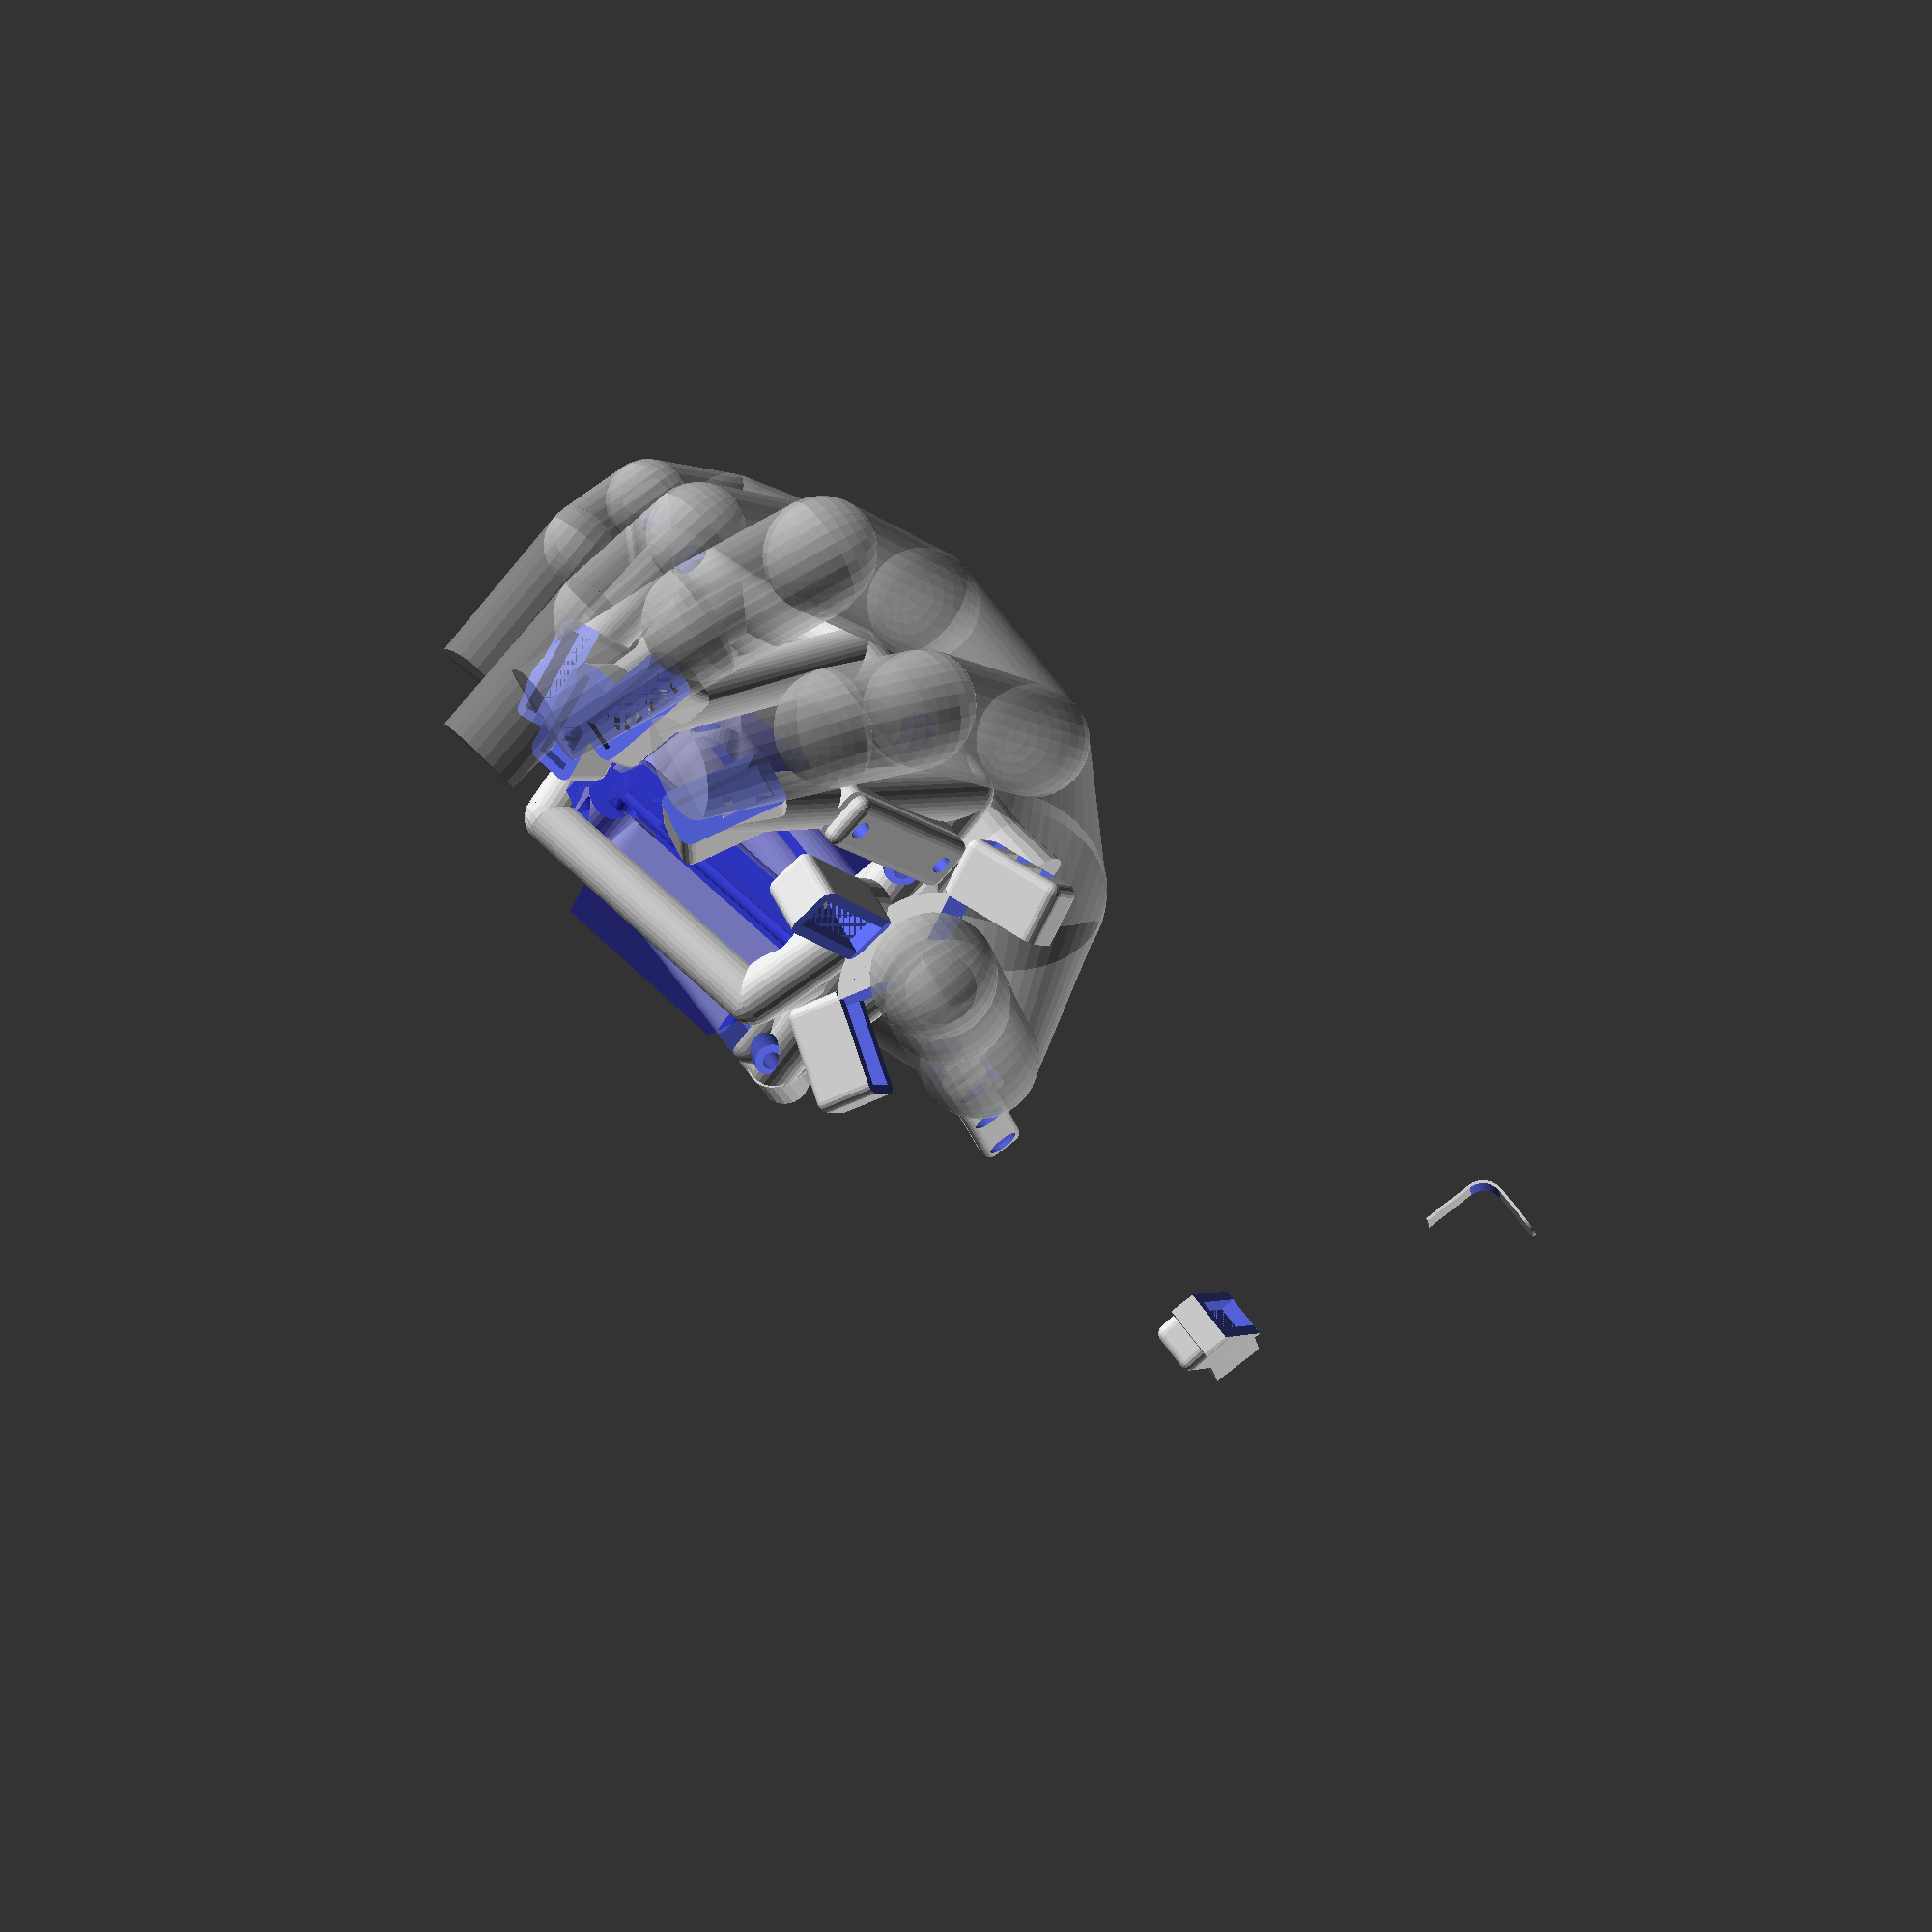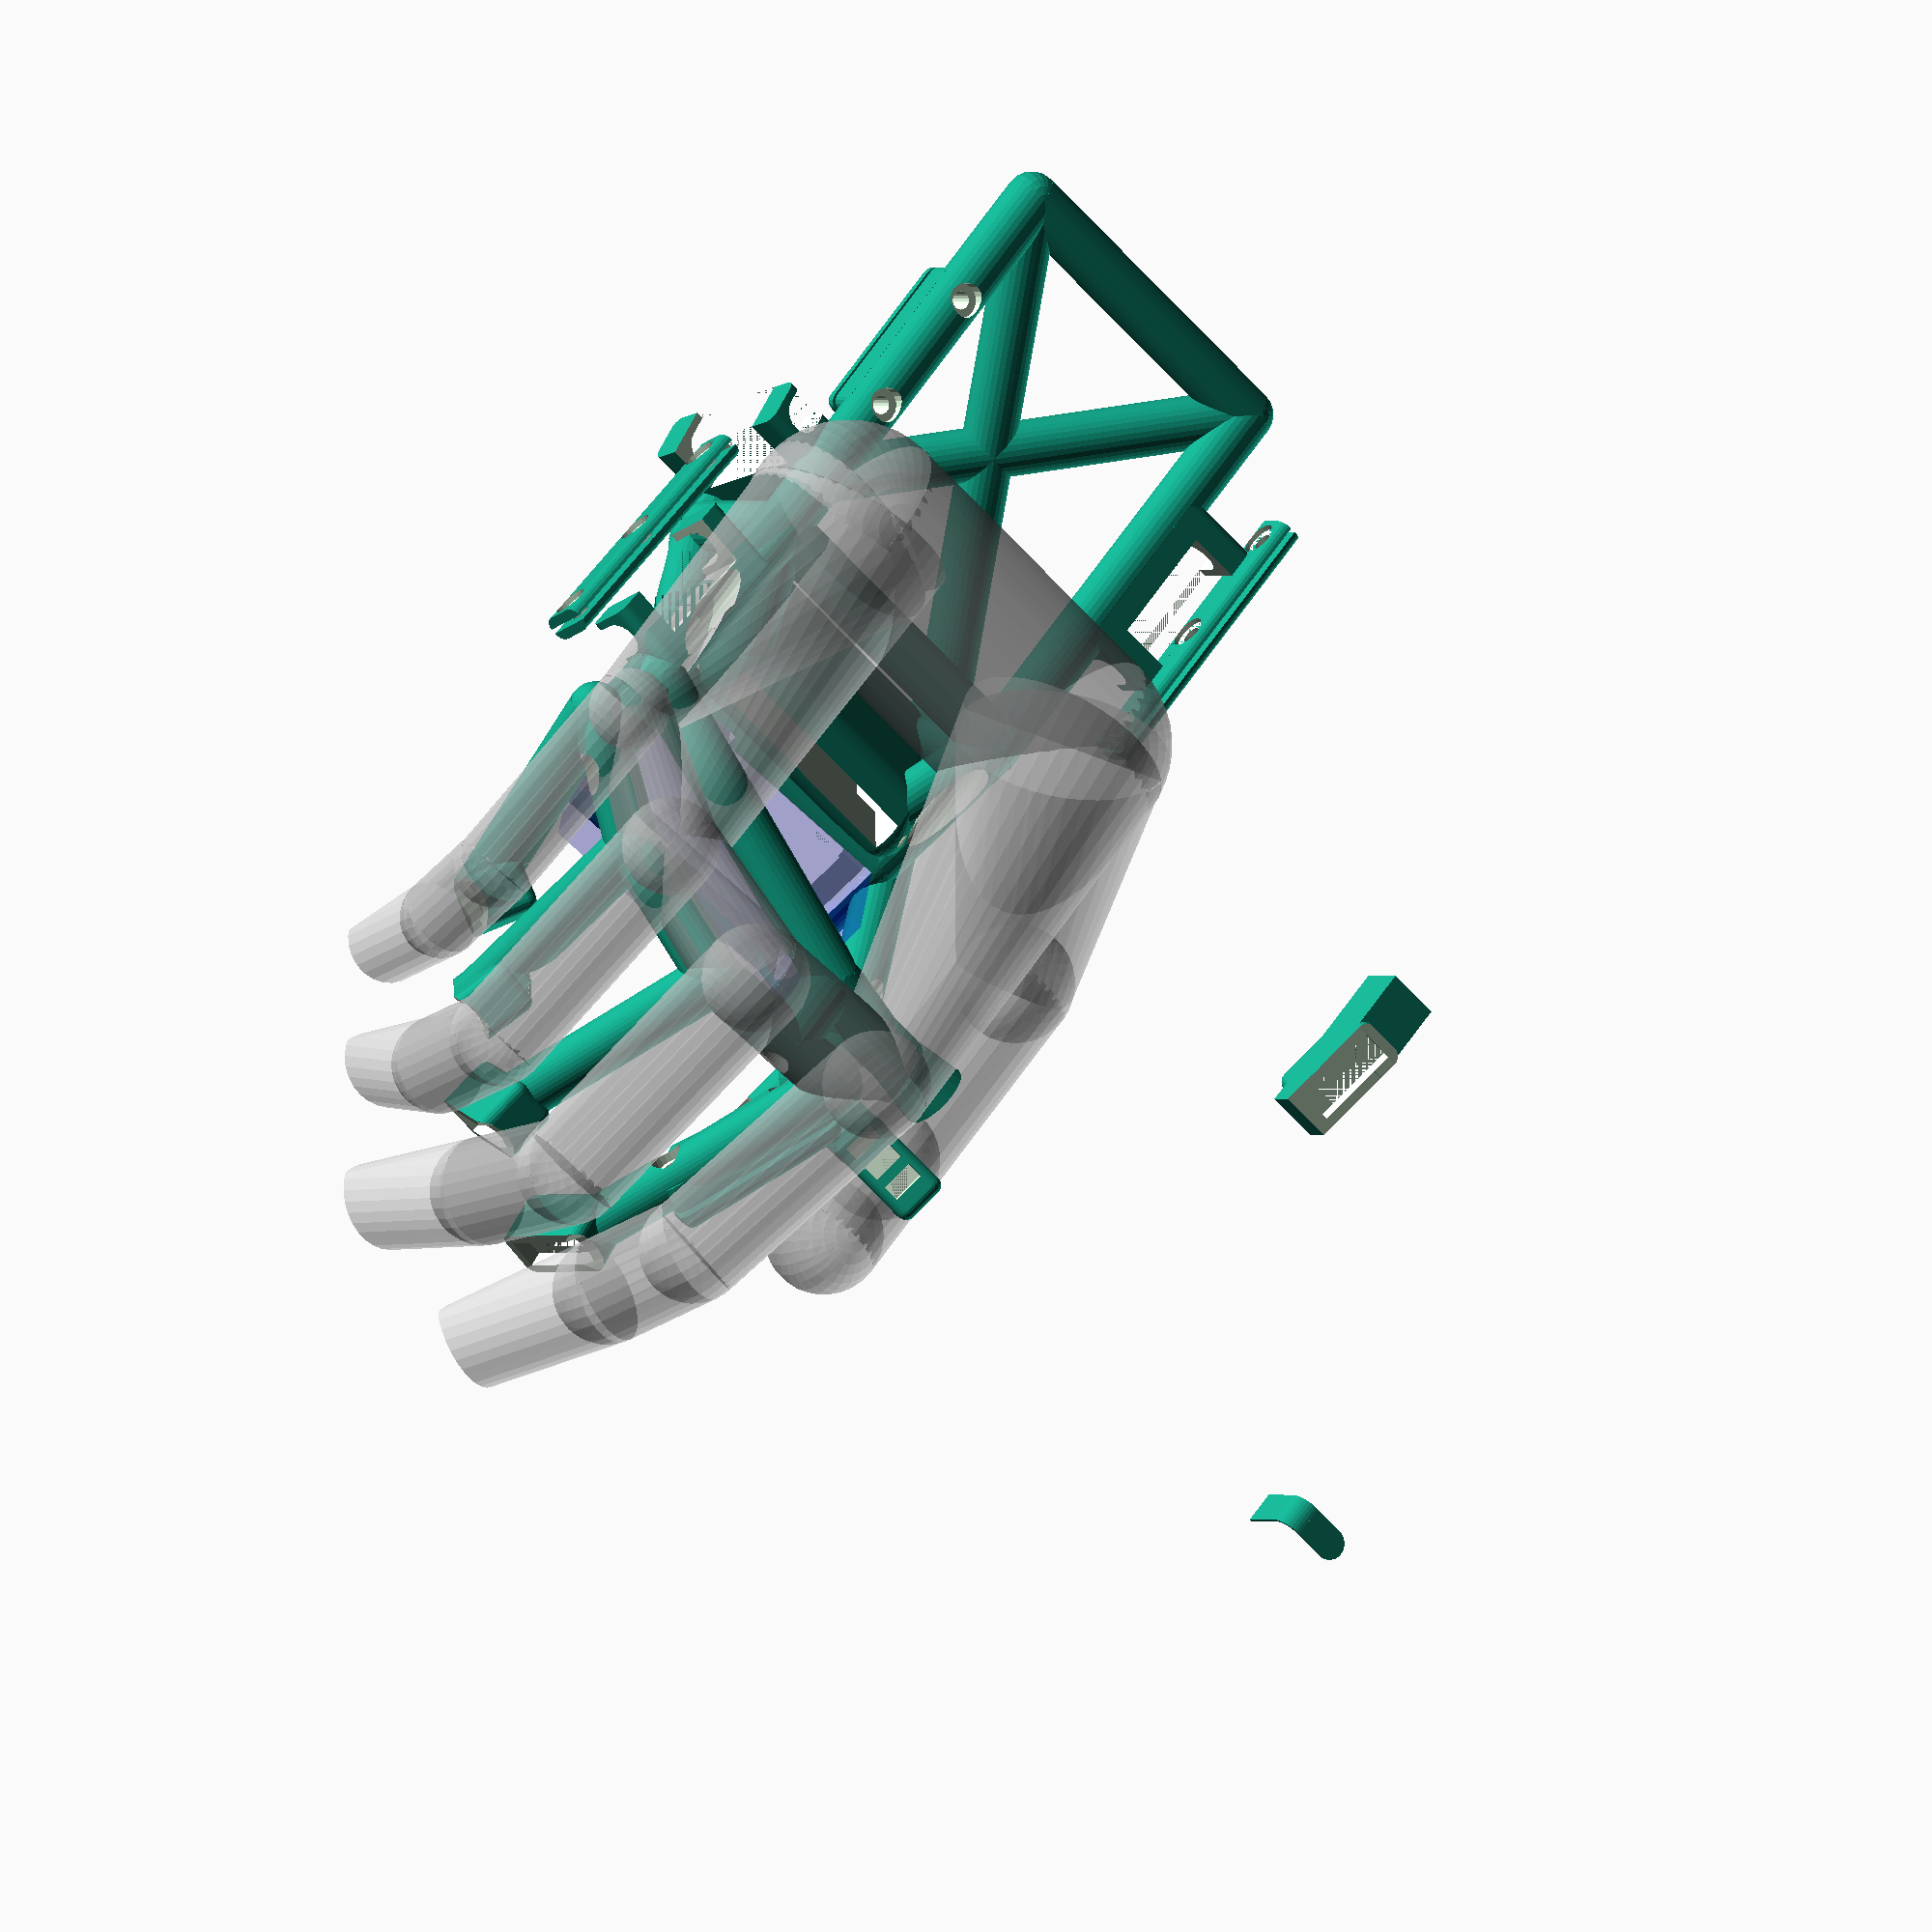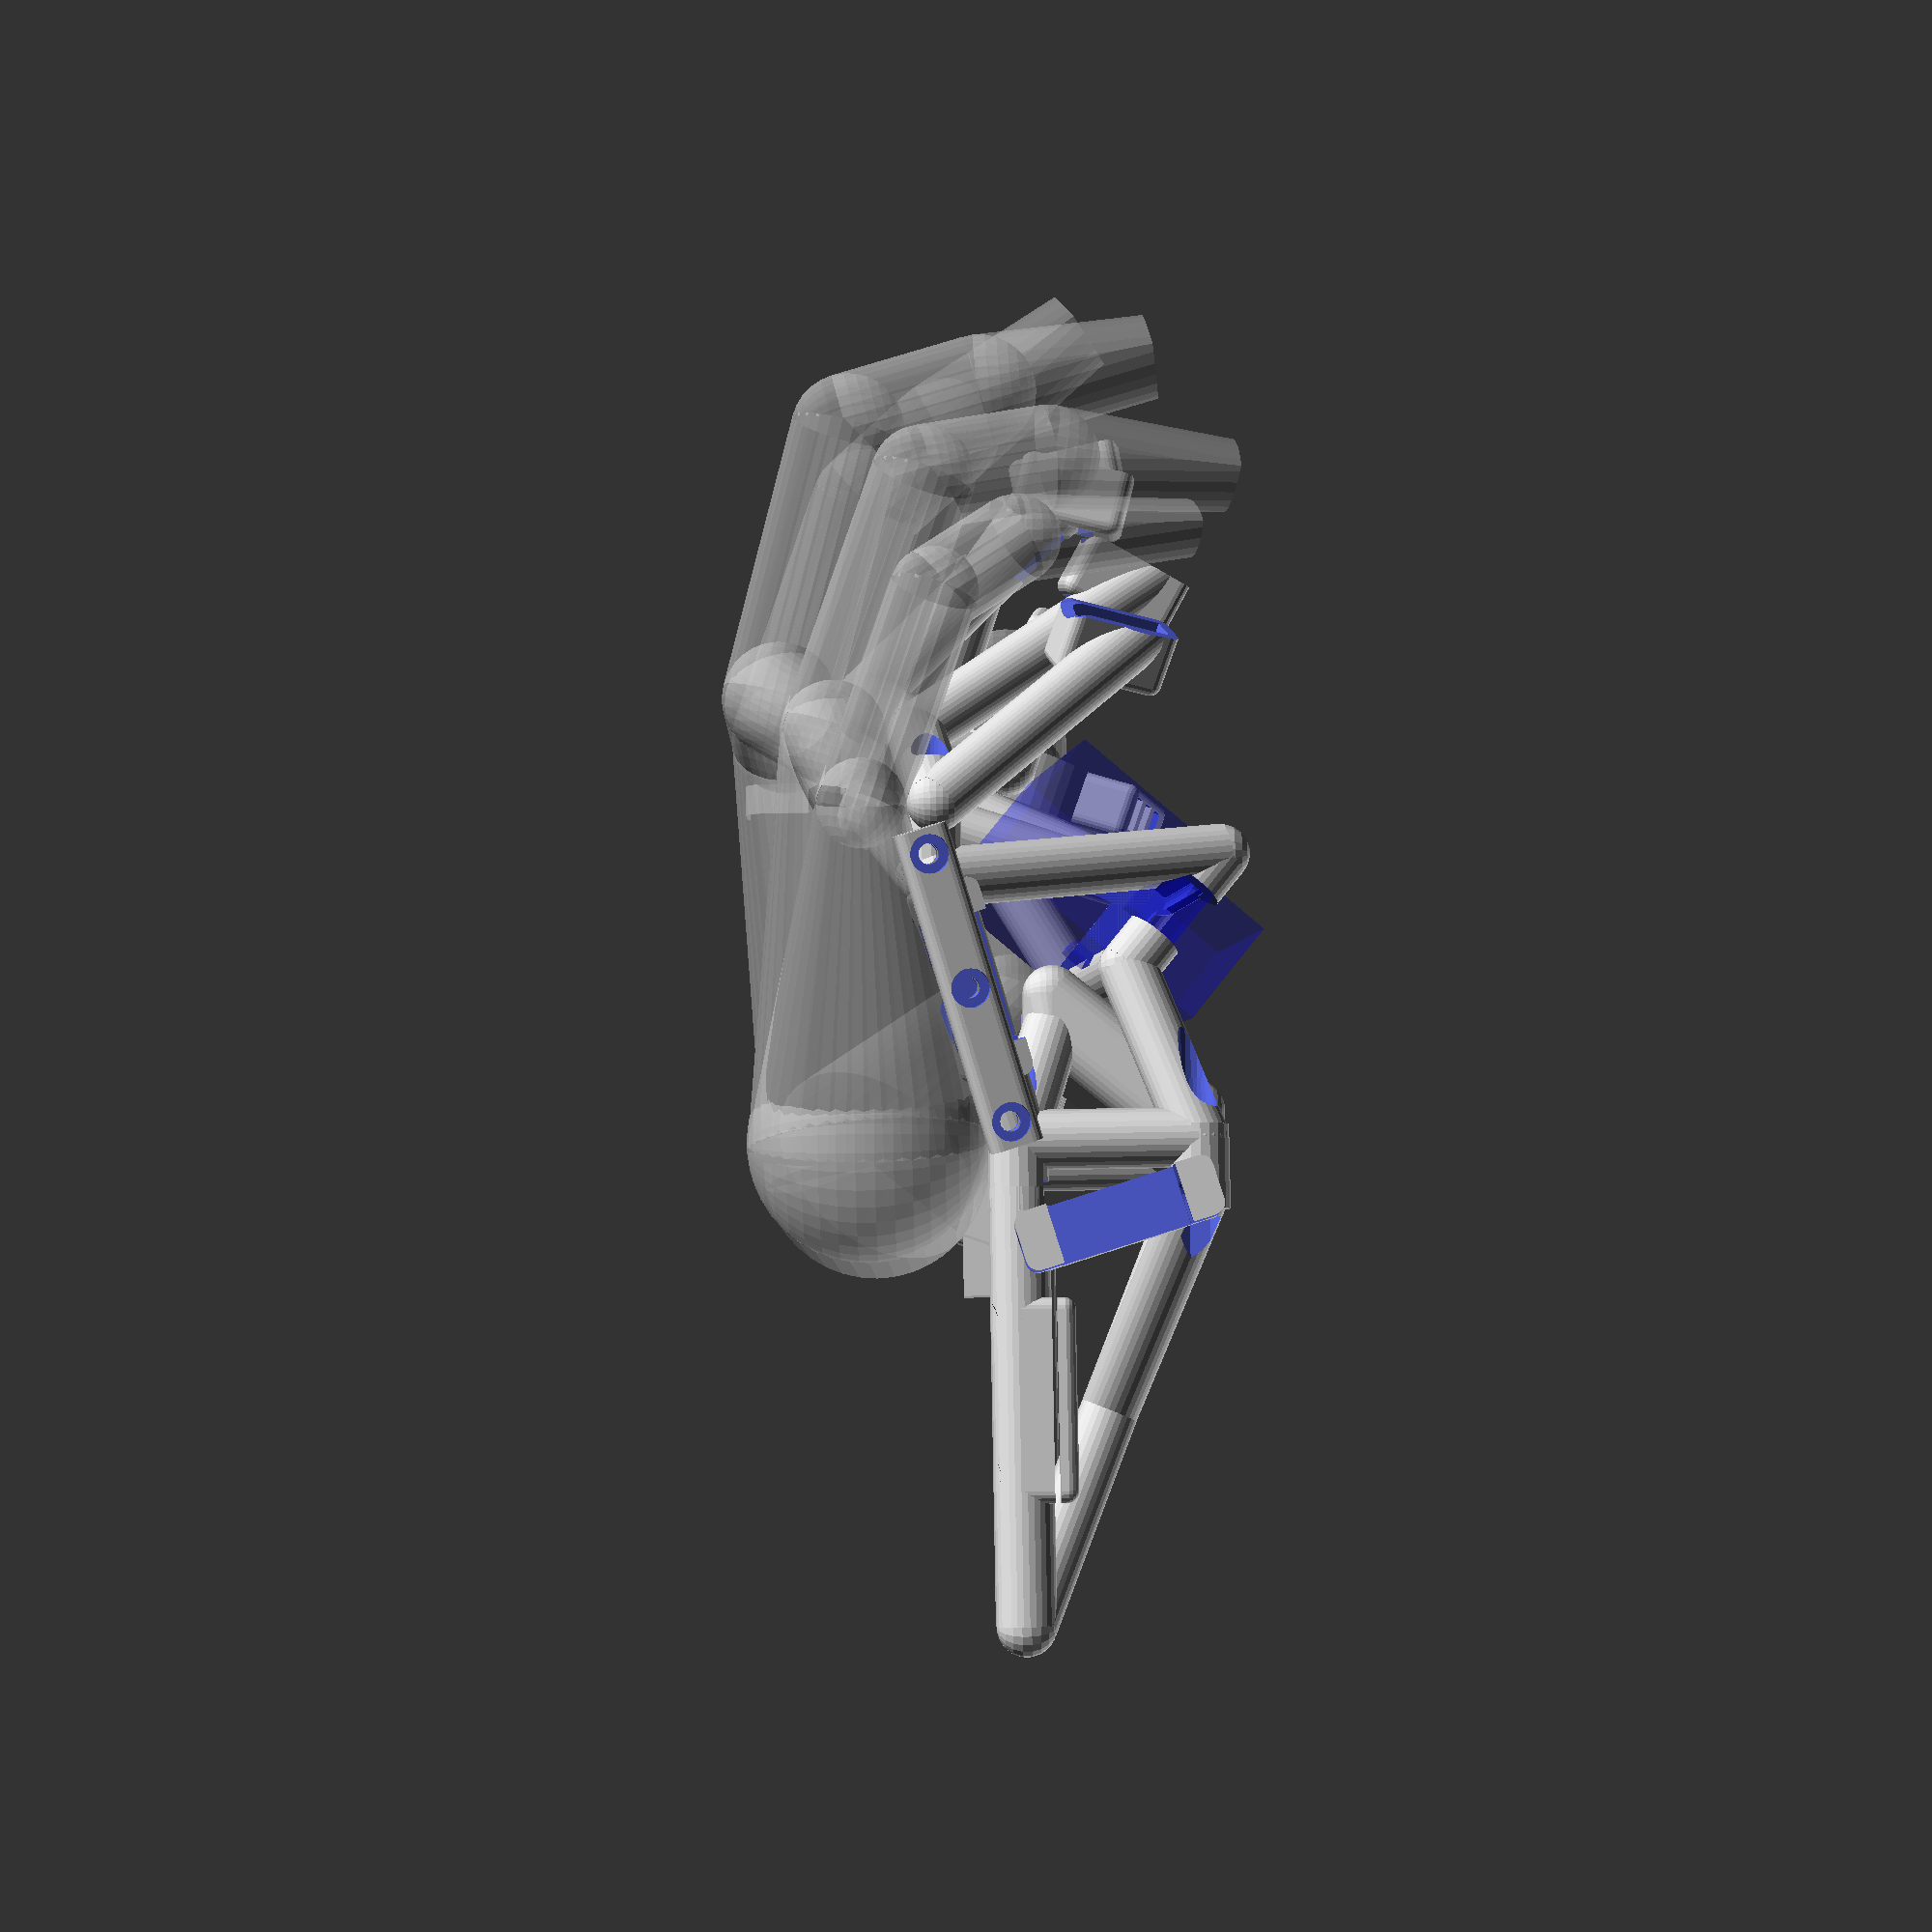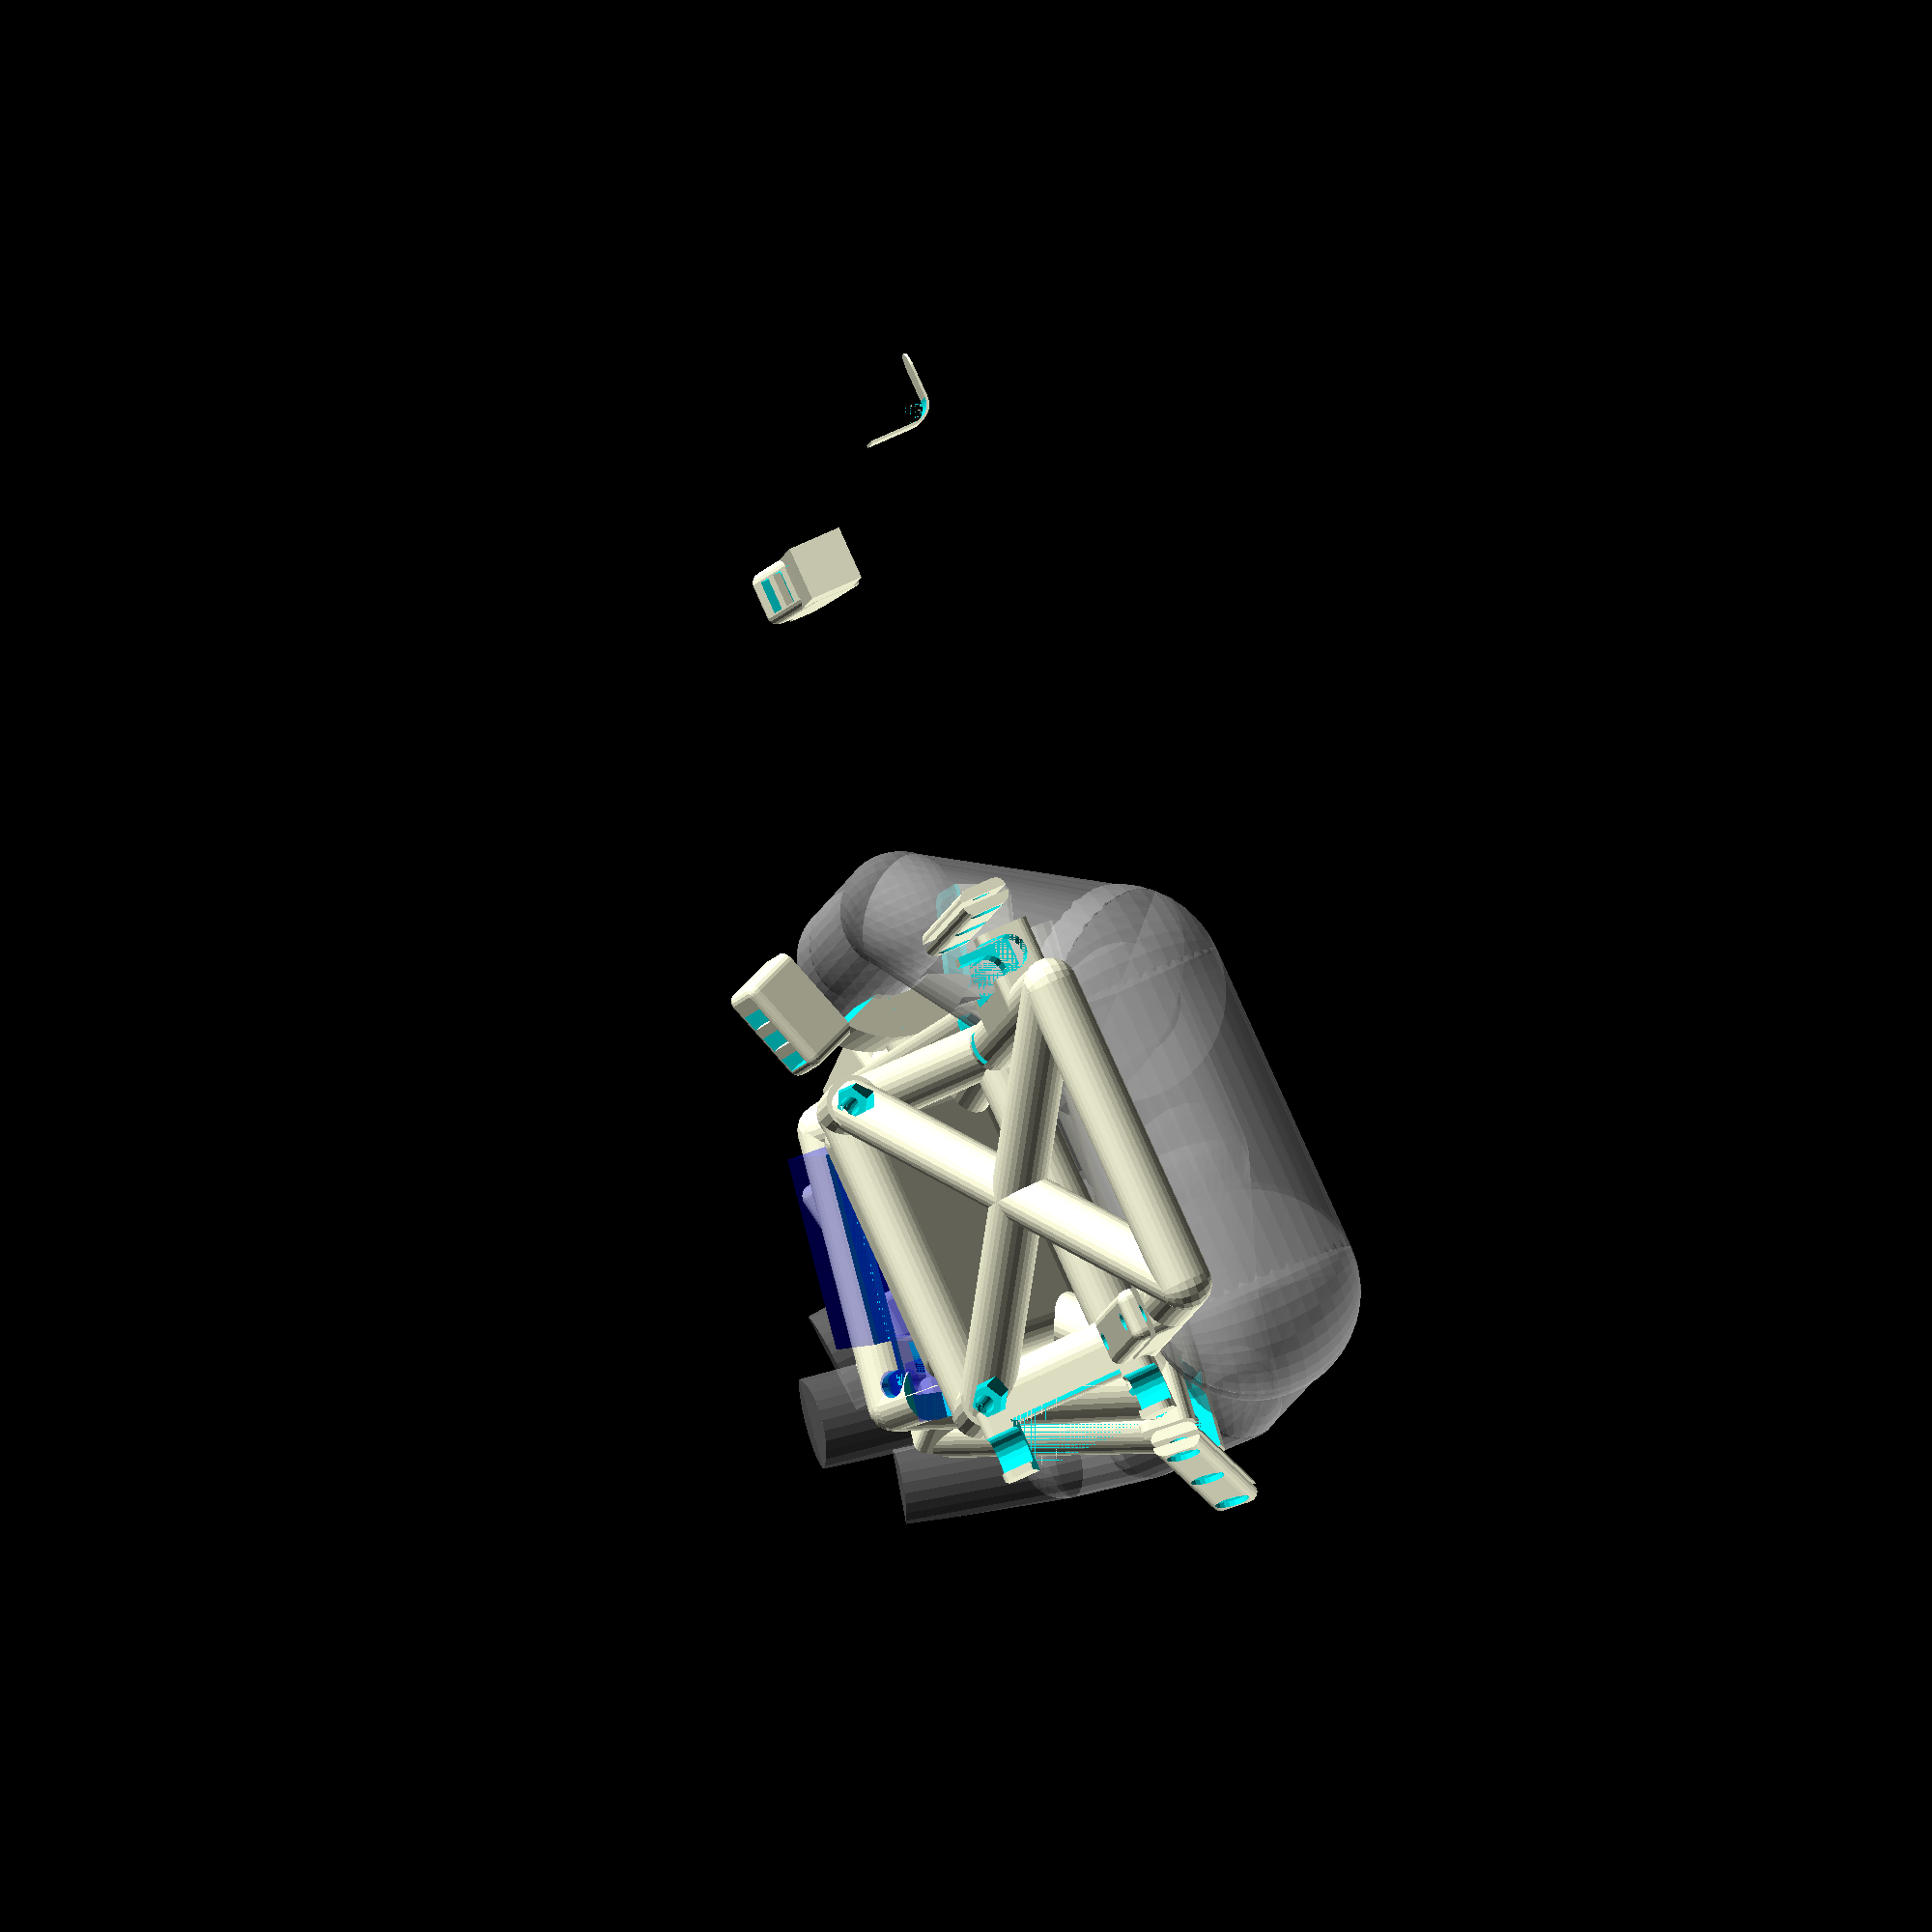
<openscad>
// TODO: Whole thing should be much more comprehensively commented
// TODO: test object should have contacts at weird angles
// TODO: test object should include connector_positive/connector_negative
// TODO: model should echo() absolute positions of buttons, relative to some
//       known point (connection point?)

print_which_part = "composition";
// Options are: "composition", "finger_end", "finger_l", "body", "wrist_handle" and "test_object"

/*****************************************************************************/
/* Likely calibration properties                                             */
/*****************************************************************************/

// finger_measurements
//
// For the below, the "first joint" (joint 0) is the one at the base of the
// finger. Most people thus have joints 0, 1 and 2 on their four fingers, and
// joints 0 and 1 on their thumb (I'm not exception).
//
// The "first segment" (segment 0) thus is between joint 0 and joint 1, etc,
// until segment 2, which ends at the tip of the finger (segment 1 in the case
// of a thumb).
//
// Generally, these are measured when joints are bent 90 degrees.
//
// E.g. to measure segment 0 on pinky, you'd clench your fist and look at it
// from below. That way, joint0 and joint1 on pinky will be at an angle of at
// least 90 degrees. Then you put a caliper on those two pinky joints.
//
// (It gets more finger-yoga-like to do this with other joints. You'll probably
// have to use another hand to hold the joint in a slightly overstretched
// position. Or take a guess.)
pinky_segment_lengths  = [ 53,  32, 38 ];
ring_segment_lengths   = [ 65,  40, 41 ];
middle_segment_lengths = [ 69,  44, 41 ];
index_segment_lengths  = [ 65,  39, 41 ];
thumb_segment_lengths  = [ 54,  40 ];

// Radii of each finger:
pinky_radius  =  7.5;
ring_radius   =  9.0;
middle_radius = 10.0;
index_radius  = 10.0;
thumb_radius  = 11.0;

// Angles at joint 0, joint 1 and joint 2, for a "comfortably glove-shaped" hand:
pinky_angles  = [20,37,33];
ring_angles   = [20,60,20];
middle_angles = [15,60,10];
index_angles  = [20,30,10];
thumb_angles  = [0,0];

// Almost-guesstimate: for a fingers-stretched hand, where are the joint 0's?
//
pinky_joint0_offset  = [ 110, -25,-15];
ring_joint0_offset   = [  89, -10,-10];
middle_joint0_offset = [  64,   0,  0];
index_joint0_offset  = [  32,  -2,  0];
thumb_joint0_offset  = [   5, -50,-40];

wristaxis_thumbside_upper_offset  = [  37, -80,-15];
wristaxis_pinkyside_upper_offset  = [  97, -80,-15];
wristaxis_radius = 20;

// four fingers: rotation around y axis:
pinky_joint0_rotation  =  [ 14, -30];
ring_joint0_rotation   = [   9, -10];
middle_joint0_rotation = [  -3,   0];
index_joint0_rotation  = [ -10,   0];
// thumb: rotation around x axis:
thumb_joint0_rotation  = [-110, -90];

// LiPo battery measurements:

lipo_compartment_wdh = [31,43,5.4];

// the girth of the riggers that make up the most of the finger mounts
frame_radius = 5;


button_l_thickness = 0.5;
button_l_thin_part_thickness = 0.5;
button_l_offset = 4;
button_l_cutout_thickness = button_l_thickness + 1;

// MCU related measurements:

// (Clearance in the height dimension has to be fairly generous if you're using
// Dupont cables.)
mcu_in_use = "TTGO T-Display";
mcu_wall_w = 1.5;
// Use to press MCU deeper (negative values) into its cutout:
mcu_vertical_indentation = -2;


// Elastic band width:

elastic_band_w = 20;
// measured as compressed, if relevant:
elastic_band_thickness = 1;
elastic_band_clearing_w = 22;
elastic_band_wall_w = 3;

button_hole_overdimension_factor = 1.15;

// how much to depress (in the z direction) contact_{positive,negative} given
// that the contact point is at z=0.
contact_z_depress = 15;
// how much depression of spring before electrical contact is made:
contact_clearance = 4;
// 0.3mm wire diameter 10 mm high 6mm outer diameter springs:
// https://www.aliexpress.com/item/33050149067.html
spring_radius = 3;
spring_height = 10;

// Do we want a GND connector on the body()?
include_gnd_connector = false;

/*****************************************************************************/
/* Less-likely calibration properties                                        */
/*****************************************************************************/



// real m3 radius:
m3_radius = 1.5;
// so that an m3 bolt can be passed through without too much effort:
m3_clear_radius = 1.7;

m3_bolt_visualisation_height = 26;

m3_head_radius = 3; // from memory
m3_head_clear_radius = 3.2; // from memory
m3_nut_clear_radius = 3.4; // When creating $fn=6 cutouts for these
m3_nut_height = 2; // actual height (for visualisation)
m3_nut_clear_height = 4; // When creating $fn=6 cutouts for these
m3_head_height = 2; // from memory
m3_nut_holder_wall_w = 1;


connector_depth = 2;

aux_connector_dimension = frame_radius;
aux_connector_growth_factor = 1.3;
aux_connector_growth_height = 10;
aux_connector_standoff = 7;

// https://www.aliexpress.com/item/32960278288.html
// measured: microswitch_box_wdh = [5.79,12.86,6.16];
microswitch_box_wdh = [5.80+0.4,12.80+0.3,/*choosing measured*/6.16];
// Visually only:
microswitch_box_black_until_h = 3.17;
// Switch expands a bit around the mounting through holes:
microswitch_box_h_at_throughhole = 6.52;
microswitch_pin_wdh = [0.5,0.8,3.18];
microswitch_pin_depths = [
  (12.80-2*5.15)/2,
  (12.80-2*5.15)/2+1*5.15,
  (12.80-2*5.15)/2+2*5.15
];
microswitch_lever_d = 1.42;
// only until the point under the radius; larger for cosmetic purposes
microswitch_lever_l = 14.50-5.00/2;
microswitch_lever_width = 3.6;
// estimate:
microswitch_lever_rest_angle = 20;
microswitch_lever_wheel_wr = [3,5.00/2];
// off the lever clearance:
microswitch_lever_wheel_raise = 1.00; // measured

microswitch_throughhole_r = 0.9; // crummy measurement; not precise
microswitch_throughholes_yzs = [
  [(microswitch_box_wdh[1]-6.50)/2,5.80-5.10],
  [(microswitch_box_wdh[1]-6.50)/2+6.50,5.80-5.10],
];

// the width of the pieces "holding up" the switch in its mount:
microswitch_support_bridge_width = 2;
microswitch_case_wall_w = 2;



// how far down (perspective of joint1 on the thumb) the connection point is placed:
thumb_connection_point_translation_distance = 2*thumb_radius;

// Derive coordinates and rotation vectors:

// Helper functions {{{

// These helper functions calculate the coordinate following a segment, as if
// *_joint0_rotation didn't exist (it can be compensated for, later on).
function x_coord_for(startvec,angle,segment,radius) =
  startvec[0] ; // always same, given no _joint0 rotation.
function y_coord_for(startvec,angle,segment,radius) =
  startvec[1] + cos(angle)*(segment-2*radius);
function z_coord_for(startvec,angle,segment,radius) =
  startvec[2] + sin(-angle)*(segment-2*radius);

function sum(list,i=0) = i<len(list)-1 ? list[i] + sum(list,i+1) : list[i];
assert(sum([ 4, 5, 3]) == 12);
assert(sum([ 4, 1, -1]) == 4);

function rotate_coord(coord,joint0_rotation,relative_to_joint0_offset) =
  [
    // have hypotenuse and angle, want opposite:
    relative_to_joint0_offset[0]-sin(joint0_rotation[0])*(relative_to_joint0_offset[2]-coord[2]),
    coord[1], // remains the same when rotating around y axis
    // have hypotenuse and angle, want adjacent:
    relative_to_joint0_offset[2]-cos(joint0_rotation[0])*(relative_to_joint0_offset[2]-coord[2])
  ];

function coord_for(startvec,angle,segment,radius) =
  [
    x_coord_for(startvec,angle,segment,radius),
    y_coord_for(startvec,angle,segment,radius),
    z_coord_for(startvec,angle,segment,radius)
  ];

// Returns a euler rotation 3-tuple that can be used to rotate something in the
// direction of the vector given:
function rotation_of_vector(v) =
  // {{{
  // Due to OpenSCAD function syntax, the below cannot have interim variables.
  // This was a previous calculation, for reference:
  //
  // rotation_upwards = atan(v[2])/sqrt(pow(v[0],2)+pow(v[1],2)));
  // tangent = (v[1])/(v[0]);
  // rotation_in_plane = atan(tangent) + (0 > (v[0]) ? 180 : 0);
  [
    0,
    90-atan((v[2])/sqrt(pow(v[0],2)+pow(v[1],2))),
    // possible corner case: what about _minus_ infinity?
    (is_num(atan(v[1]/v[0])) ? atan(v[1]/v[0]) + (0 > (v[0]) ? 180 : 0) : 90)
  ];
  // }}}

// Applies euler rotation 3-tuple rotations by way of matrix multiplication.
// This function's output is multiplied onto a vector of [0,0,length].
function rotation_for_euler_rotations(a) =
    [[cos(a[2]),-sin(a[2]),0],[sin(a[2]),cos(a[2]),0],[0,0,1]]
    * [[cos(a[1]),0,sin(a[1])],[0,1,0],[-sin(a[1]),0,cos(a[1])]]
    * [[1,0,0],[0,cos(a[0]),-sin(a[0])],[0,sin(a[0]),cos(a[0])]];

// }}}

// Assign {pinky,ring,middle,index,thumb}_{coords,rotation} {{{

// For pinky {{{
_pinky_coord_1 = coord_for(pinky_joint0_offset,sum([for (i=[0:0]) pinky_angles[i]]),pinky_segment_lengths[0],pinky_radius);
_pinky_coord_2 = coord_for(_pinky_coord_1,     sum([for (i=[0:1]) pinky_angles[i]]),pinky_segment_lengths[1],pinky_radius);
_pinky_coord_3 = coord_for(_pinky_coord_2,     sum([for (i=[0:2]) pinky_angles[i]]),pinky_segment_lengths[2],pinky_radius);

pinky_coords = [
  rotate_coord(pinky_joint0_offset,pinky_joint0_rotation,pinky_joint0_offset),
  rotate_coord(_pinky_coord_1,     pinky_joint0_rotation,pinky_joint0_offset),
  rotate_coord(_pinky_coord_2,     pinky_joint0_rotation,pinky_joint0_offset),
  rotate_coord(_pinky_coord_3,     pinky_joint0_rotation,pinky_joint0_offset)
];
pinky_rotation = [ for (i=[0:3])
  [
    sum([for (j=[0:i]) pinky_angles[j] ? -pinky_angles[j] : 0]),
    pinky_joint0_rotation[0],
    pinky_joint0_rotation[1],
  ],
];

// }}}

// For ring {{{
_ring_coord_1 = coord_for(ring_joint0_offset,sum([for (i=[0:0]) ring_angles[i]]),ring_segment_lengths[0],ring_radius);
_ring_coord_2 = coord_for(_ring_coord_1,     sum([for (i=[0:1]) ring_angles[i]]),ring_segment_lengths[1],ring_radius);
_ring_coord_3 = coord_for(_ring_coord_2,     sum([for (i=[0:2]) ring_angles[i]]),ring_segment_lengths[2],ring_radius);

ring_coords = [
  rotate_coord(ring_joint0_offset,ring_joint0_rotation,ring_joint0_offset),
  rotate_coord(_ring_coord_1,     ring_joint0_rotation,ring_joint0_offset),
  rotate_coord(_ring_coord_2,     ring_joint0_rotation,ring_joint0_offset),
  rotate_coord(_ring_coord_3,     ring_joint0_rotation,ring_joint0_offset)
];
ring_rotation = [ for (i=[0:3])
  [
    sum([for (j=[0:i]) ring_angles[j] ? -ring_angles[j] : 0]),
    ring_joint0_rotation[0],
    ring_joint0_rotation[1],
  ],
];

// }}}

// For middle {{{
_middle_coord_1 = coord_for(middle_joint0_offset,sum([for (i=[0:0]) middle_angles[i]]),middle_segment_lengths[0],middle_radius);
_middle_coord_2 = coord_for(_middle_coord_1,     sum([for (i=[0:1]) middle_angles[i]]),middle_segment_lengths[1],middle_radius);
_middle_coord_3 = coord_for(_middle_coord_2,     sum([for (i=[0:2]) middle_angles[i]]),middle_segment_lengths[2],middle_radius);

middle_coords = [
  rotate_coord(middle_joint0_offset,middle_joint0_rotation,middle_joint0_offset),
  rotate_coord(_middle_coord_1,     middle_joint0_rotation,middle_joint0_offset),
  rotate_coord(_middle_coord_2,     middle_joint0_rotation,middle_joint0_offset),
  rotate_coord(_middle_coord_3,     middle_joint0_rotation,middle_joint0_offset)
];
middle_rotation = [ for (i=[0:3])
  [
    sum([for (j=[0:i]) middle_angles[j] ? -middle_angles[j] : 0]),
    middle_joint0_rotation[0],
    middle_joint0_rotation[1],
  ],
];

// }}}

// For index {{{
_index_coord_1 = coord_for(index_joint0_offset,sum([for (i=[0:0]) index_angles[i]]),index_segment_lengths[0],index_radius);
_index_coord_2 = coord_for(_index_coord_1,     sum([for (i=[0:1]) index_angles[i]]),index_segment_lengths[1],index_radius);
_index_coord_3 = coord_for(_index_coord_2,     sum([for (i=[0:2]) index_angles[i]]),index_segment_lengths[2],index_radius);

index_coords = [
  rotate_coord(index_joint0_offset,index_joint0_rotation,index_joint0_offset),
  rotate_coord(_index_coord_1,     index_joint0_rotation,index_joint0_offset),
  rotate_coord(_index_coord_2,     index_joint0_rotation,index_joint0_offset),
  rotate_coord(_index_coord_3,     index_joint0_rotation,index_joint0_offset)
];
index_rotation = [ for (i=[0:3])
  [
    sum([for (j=[0:i]) index_angles[j] ? -index_angles[j] : 0]),
    index_joint0_rotation[0],
    index_joint0_rotation[1],
  ],
];

// }}}

// For thumb {{{
// FIXME/HACK: Using 0.5 thumb_radius to compensate for the geometry of the
// ball of the thumb.
_thumb_coord_1 = coord_for(thumb_joint0_offset,sum([for (i=[0:0]) thumb_angles[i]]),thumb_segment_lengths[0],0.5*thumb_radius);
_thumb_coord_2 = coord_for(_thumb_coord_1,     sum([for (i=[0:1]) thumb_angles[i]]),thumb_segment_lengths[1],thumb_radius);

thumb_coords = [
  rotate_coord(thumb_joint0_offset,thumb_joint0_rotation,thumb_joint0_offset),
  rotate_coord(_thumb_coord_1,     thumb_joint0_rotation,thumb_joint0_offset),
  rotate_coord(_thumb_coord_2,     thumb_joint0_rotation,thumb_joint0_offset),
];
thumb_rotation = [ for (i=[0:2])
  [
    // Ternary expression necessary to handle that there is no angle available
    // at joint2 for a thumb:
    90+sum([for (j=[0:i]) thumb_angles[j] ? -thumb_angles[j] : 0]), // always 0 when rotating in y and x axes
    thumb_joint0_rotation[0],
    thumb_joint0_rotation[1],
  ],
];

// }}}

// }}}

// Calculating where the thumb connection point is {{{
thumb_connection_point =
thumb_coords[1]+
  -thumb_connection_point_translation_distance*rotation_for_euler_rotations(thumb_rotation[1])*[0,0,1];
// }}}

// Calculating where the parts attaches to each other {{{
// Warning: inexact science at play. Technically, these points could be derived
// from observed angles between e.g. index and middle joint0's.

finger_end_connection_point_thumb =
  0.2*index_joint0_offset+
  0.8*thumb_connection_point+
  [0,-frame_radius,0];

finger_end_connection_point_index =
  0.6*index_joint0_offset +
  0.4*middle_joint0_offset+
  [0,-3*connector_depth,-10-frame_radius];

finger_end_connection_point_pinky =
  0.3*ring_joint0_offset +
  0.7*pinky_joint0_offset+
  [0,-4*connector_depth,-8-frame_radius];

finger_end_connection_point_radius = frame_radius;

wrist_handle_connection_frame_height = 30;

body_wristaxis_thumbside_upper_offset = wristaxis_thumbside_upper_offset+[0,0,-wristaxis_radius-frame_radius];
body_wristaxis_pinkyside_upper_offset = wristaxis_pinkyside_upper_offset+[0,0,-wristaxis_radius-frame_radius];
body_wristaxis_thumbside_lower_offset = wristaxis_thumbside_upper_offset+[0,0,-wristaxis_radius-frame_radius-wrist_handle_connection_frame_height];
body_wristaxis_pinkyside_lower_offset = wristaxis_pinkyside_upper_offset+[0,0,-wristaxis_radius-frame_radius-wrist_handle_connection_frame_height];

wrist_handle_connection_point_thumb_upper =
  body_wristaxis_thumbside_upper_offset+[0,-frame_radius,0];
wrist_handle_connection_point_thumb_lower =
  body_wristaxis_thumbside_lower_offset+[0,-frame_radius,0];
wrist_handle_connection_point_pinky_upper =
  body_wristaxis_pinkyside_upper_offset+[0,-frame_radius,0];
wrist_handle_connection_point_pinky_lower =
  body_wristaxis_pinkyside_lower_offset+[0,-frame_radius,0];


// }}}

// Assign other variables {{{
mcu_clearance_wdh =
  ("TTGO T-Display" == mcu_in_use)    ? [52, 25.5,30] :
  ("Adafruit 32u4 BLE" == mcu_in_use) ? [51.5,23.5,30] :
  // If mcu_in_use is not a valid choice:
  [undef, undef, undef];

// }}}

// Helper modules:

module mcu_clearance_box()
{ // {{{
  if ("TTGO T-Display" == mcu_in_use) {
    mcu_clearance_box_ttgo_t_display_esp32();
  } else if ("Adafruit 32u4 BLE" == mcu_in_use) {
    mcu_clearance_box_adafruit_32u4_ble();
  } else {
    assert(false);
  }
} // }}}

module mcu_clearance_box_ttgo_t_display_esp32()
{ // {{{
  // This is for a TTGO T-Display
  //
  // https://github.com/Xinyuan-LilyGO/TTGO-T-Display

  usb_clear_wh = [11,10];
  usb_offset = [6,-3];
  reset_button_interval=[36,43];
  window_cutout_wd = [34+2*0.5,18+2*0.5];

  cube(mcu_clearance_wdh);

  // Window for viewing display:
  // actual offset until display, from edge x=6 y=4
  translate([5,3,0.01])
    mirror([0,0,1])
      cube([34+2*1,18+2*1,15]);

  translate([reset_button_interval[0],-2,-1])
    cube([reset_button_interval[1]-reset_button_interval[0],3,2*frame_radius]);

  for (yoff = [2, mcu_clearance_wdh[1]-2])
    translate([0,yoff,1])
      rotate([0,90,0])
        cylinder(r=2,h=mcu_clearance_wdh[0],$fn=20);

  // TODO: cutout for user programmable buttons
  for (yoff = [4.5, mcu_clearance_wdh[1]-4.5])
    translate([49,yoff,-frame_radius])
      cylinder(r=2.5,h=frame_radius+0.01,$fn=20);

  // USB charging cable entry:
  translate([
    mcu_clearance_wdh[0]-0.01-usb_offset[0],
    mcu_clearance_wdh[1]/2-usb_clear_wh[0]/2,
    usb_offset[1]])
    cube([frame_radius+usb_offset[0]+0.02,usb_clear_wh[0],usb_clear_wh[1]+0.01]);

} // }}}

module mcu_clearance_box_adafruit_32u4_ble()
{ // {{{
  // This is for an Adafruit Feather 32u4 BLE
  //
  // https://learn.adafruit.com/adafruit-feather-32u4-bluefruit-le/overview
  usb_clear_wh = [10.5,10];
  usb_vertical_offset = -1.5;
  cube(mcu_clearance_wdh);

  // USB charging cable entry:
  translate([
    mcu_clearance_wdh[0]-0.01,
    mcu_clearance_wdh[1]/2-usb_clear_wh[0]/2,
    usb_vertical_offset])
    cube([frame_radius+0.02,usb_clear_wh[0],usb_clear_wh[1]+0.01]);

  // Battery connector (in reality from 8 to 14 mm from the end of board):
  translate([
    mcu_clearance_wdh[0]-5-10,
    -frame_radius,
    1])
    cube([10,2*frame_radius,5+0.01]);
} // }}}

module cylinder_from_to (origin,dest,radius1,radius2)
{ // {{{
  length = sqrt(
    pow(origin[0]-dest[0],2)+
    pow(origin[1]-dest[1],2)+
    pow(origin[2]-dest[2],2)
  );

  rot = rotation_of_vector(dest-origin);

  translate(origin)
    rotate(rot)
      cylinder(r1=radius1,r2=radius2,h=length);
} // }}}

module elastic_clasp_positive()
{ // {{{
  rounding_r = 2;
  clasp_length = elastic_band_clearing_w+2*elastic_band_wall_w+2*m3_head_clear_radius+2*m3_clear_radius-2*rounding_r;

  minkowski()
  {
    cylinder(r=rounding_r,h=0.01,$fn=20);
    translate([rounding_r,rounding_r,0])
      cube([2*frame_radius-2*rounding_r,
        clasp_length-2*rounding_r,
        frame_radius]);
  }

  translate([0,0,-elastic_band_wall_w-elastic_band_thickness])
  intersection()
  {
    cube([2*frame_radius,
      clasp_length,
      elastic_band_wall_w]);
    minkowski()
    {
      sphere(rounding_r,$fn=20);
      translate([rounding_r,rounding_r,rounding_r])
        cube([2*frame_radius-2*rounding_r,
          clasp_length-2*rounding_r,
          elastic_band_wall_w-rounding_r]);
    }
  }
} // }}}

module elastic_clasp_negative()
{ // {{{
  for (offs = [0,elastic_band_clearing_w+2*m3_clear_radius])
  {
    translate([
      frame_radius,
      elastic_band_wall_w+1*m3_clear_radius+offs,
      -elastic_band_wall_w-elastic_band_thickness-0.01])
      {
        cylinder(r=m3_clear_radius,h=3*frame_radius,$fn=20);
      }

    translate([
      frame_radius,
      elastic_band_wall_w+1*m3_clear_radius+offs,
      2*frame_radius-1.3*m3_head_height])
      {
        cylinder(r=m3_head_clear_radius,h=3*frame_radius,$fn=20);
      }
  }
} // }}}

rounding_r = 2;
clasp_length = elastic_band_clearing_w+2*elastic_band_wall_w+2*m3_head_clear_radius+2*m3_clear_radius-2*rounding_r;
loose_clasp_length = clasp_length + 2*m3_head_clear_radius+2*m3_clear_radius+2*rounding_r+2*elastic_band_wall_w;

module elastic_clip_positive(print_clip=true)
{ // {{{

  rotate([0,90,0])
  translate([-frame_radius,0,-3*frame_radius])
  minkowski()
  {
    cylinder(r=rounding_r,h=0.01,$fn=20);
    translate([rounding_r,rounding_r,0])
      cube([2*frame_radius-2*rounding_r,
        clasp_length-2*rounding_r,
        3*frame_radius]);
  }

  module clasp_together()
  {
    difference()
    {
      translate([0,0,0])
        hull()
        {
            rotate([-90,0,0])
              for (o=[0,1*frame_radius])
              translate([o,0,0])
              cylinder(r=rounding_r,h=loose_clasp_length,$fn=20);
        }
      translate([0.5*frame_radius,0,0])
      {
        for (offs = [
            1*m3_head_clear_radius+1,
            loose_clasp_length/2,
            loose_clasp_length-(1*m3_head_clear_radius+1)])
        {
          translate([0,0,-frame_radius])
          {
            translate([
                0,
                offs,
                -elastic_band_wall_w-elastic_band_thickness-0.01])
            {
              cylinder(r=m3_clear_radius,h=3*frame_radius,$fn=20);
            }
          }
          translate([
              0,
              offs,
              rounding_r-0.5*m3_head_height])
          {
            cylinder(r=m3_head_clear_radius,h=3*frame_radius,$fn=20);
          }
        }
      }
    }
  }

  module clasp_one_side()
  {
    intersection()
    {
      translate([-frame_radius,0,0])
        cube([3*frame_radius,loose_clasp_length,rounding_r]);
      clasp_together();
    }
  }

  if (print_clip)
  {
    rotate([0,90,0])
      translate([0,-(loose_clasp_length-clasp_length)/2,-4*frame_radius])
      {
        clasp_one_side();

        translate([0,0,-elastic_band_thickness])
          mirror([0,0,1])
          clasp_one_side();
      }
  }

} // }}}

module elastic_clip_negative()
{ // {{{
  rotate([0,90,0])
  translate([-frame_radius,0,-3*frame_radius])
  translate([1.2*frame_radius,-0.01,frame_radius])
    rotate([-90,0,0])
    {
      hull()
      {
        for (o=[0,frame_radius])
          translate([o,0,0])
          cylinder(r=rounding_r+1.5*elastic_band_thickness,h=0.02+clasp_length,$fn=20);
      }
    }
  rotate([0,90,0])
  translate([-frame_radius,0,-3*frame_radius])
  translate([-0.01,(clasp_length-elastic_band_clearing_w)/2,-0.01])
    cube([0.02+2*frame_radius,elastic_band_clearing_w,2*frame_radius]);

} // }}}

module connector_positive()
{ // {{{
  rotate([-90,0,0])
  {
    cylinder(r=finger_end_connection_point_radius,h=connector_depth+frame_radius,$fn=20);
  }

} // }}}

module connector_negative(extra_cutout=false,clear_for_insertion=true,hex=false)
{ // {{{
  rotate([90,0,0])
  {
    translate([0,0,0])
      cylinder(r=finger_end_connection_point_radius,h=connector_depth+frame_radius,$fn=20);
  }
  rotate([-90,0,0])
  {
    translate([0,0,-10])
      cylinder(r=m3_clear_radius,h=20,$fn=20);
    if (hex)
    {
      translate([0,0,m3_head_height])
        rotate([0,0,0.5*360/6])
          cylinder(r=m3_nut_clear_radius,h=m3_head_height+(extra_cutout?20:5),$fn=6);
    }
    else
    {
      translate([0,0,2*frame_radius-m3_head_height])
        cylinder(r=m3_head_clear_radius,h=m3_head_height+5,$fn=30);
    }
    if(clear_for_insertion)
      translate([0,0,2*frame_radius+5-0.01])
        cylinder(r=m3_head_clear_radius,h=m3_head_height+20,$fn=20);
    if(extra_cutout)
      translate([0,0,2*frame_radius+5-0.01])
        cylinder(r=m3_head_clear_radius,h=10,$fn=20);
  }
} // }}}

module connector_access_negative(hex=false)
{ // {{{
  rotate([-90,0,0])
  {
    hull ()
    {
      for (t=[0,frame_radius])
      {
        translate([0,t,m3_head_height])
          if (hex)
            rotate([0,0,0.5*360/6])
              cylinder(r=m3_nut_clear_radius,h=m3_nut_clear_height,$fn=6);
          else
            cylinder(r=m3_head_clear_radius,h=m3_nut_clear_height,$fn=20);
      }
    }
  }
} // }}}

module showcase_rotation_for_euler_rotations()
{ // {{{

  angles = [[119,-133,-94], [-129,112,-142], [104,-44,-139], [70,99,-85],
  [-146,171,64], [113,55,-26], [-39,-169,-58], [-8,82,39], [86,-110,-33],
  [168,119,67], [-9,58,114], [69,110,39], [99,26,175], [140,-84,95],
  [-132,-58,78], [112,-125,-47], [-94,8,-35], [20,173,-141], [-121,79,-71],
  [19,59,-131]];


  for(angle=angles)
  {
    amplitude = 10;
    dest = amplitude*rotation_for_euler_rotations(angle)*[0,0,1];

    translate(dest)
      color("green")
        {
          translate([0,0,0.2*amplitude])
            cylinder(r=0.1,h=0.8*amplitude,$fn=10);
          cylinder(r1=0.01,r2=0.4,h=0.2*amplitude,$fn=10);
        }

    rotate(angle)
      color("blue")
      {
        cylinder(r=0.1,h=0.8*amplitude,$fn=10);
        translate([0,0,0.8*amplitude])
          cylinder(r1=0.4,r2=0.01,h=0.2*amplitude,$fn=10);
      }
  }
} // }}}

module segment (length,radius)
{ // {{{
  sphere(radius);
  cylinder(r=radius,h=length);
} // }}}

module final_segment (length,radius)
{ // {{{
  sphere(radius);
  intersection()
  {
    rotate([10,0,0])
      cylinder(r=radius,h=length);
    cylinder(r=radius,h=length);
  }

} // }}}

module compass (length=20)
{ // {{{
  $fn=20;
  % union ()
  {
    color("red")
    {
      cylinder_from_to([0,0,0],[length-2,0,0],0.2,0.2);
      cylinder_from_to([length-2,0,0],[length,0,0],0.6,0.01);
    }
    color("green")
    {
      cylinder_from_to([0,0,0],[0,length-2,0],0.2,0.2);
      cylinder_from_to([0,length-2,0],[0,length,0],0.6,0.01);
    }
    color("blue")
    {
      cylinder_from_to([0,0,0],[0,0,length-2],0.2,0.2);
      cylinder_from_to([0,0,length-2],[0,0,length],0.6,0.01);
    }
  }
} // }}}

module contact_negative ()
{ // {{{
  contact_negative_microswitchbased();
} // }}}
module contact_positive ()
{ // {{{
  contact_positive_microswitchbased();
} // }}}


module microswitch ()
{ // {{{
  difference()
  {
    union()
    {
      // white part of body
      color("white")
      {
        cube([microswitch_box_wdh[0],microswitch_box_wdh[1],microswitch_box_wdh[2]-microswitch_box_black_until_h]);
        // boxy shape around throughholes:
        for(yz = microswitch_throughholes_yzs)
          translate([0,yz[0]-microswitch_throughhole_r,microswitch_box_wdh[2]-microswitch_box_h_at_throughhole])
            cube([microswitch_box_wdh[0],2*microswitch_throughhole_r,2*microswitch_throughhole_r]);
      }

      // black part of body
      color("black")
        translate([0,0,microswitch_box_wdh[2]-microswitch_box_black_until_h])
          cube([microswitch_box_wdh[0],microswitch_box_wdh[1],microswitch_box_black_until_h]);

      // pins
      color("silver")
        for (d = microswitch_pin_depths)
          translate([microswitch_box_wdh[0]/2,d,-microswitch_pin_wdh[2]])
            translate([-microswitch_pin_wdh[0]/2,-microswitch_pin_wdh[1]/2,0])
              cube(microswitch_pin_wdh);


      // lever and wheel:
      translate([(microswitch_box_wdh[0]-microswitch_lever_width)/2,microswitch_lever_d,microswitch_box_wdh[2]])
      {
        rotate([microswitch_lever_rest_angle,0,0])
        {
          // the lever itself:
          color("silver")
            cube([microswitch_lever_width,microswitch_lever_l+microswitch_lever_wheel_wr[1],0.2]);

          // the wheel on the lever:
          color("black")
            translate([
              (microswitch_lever_width-microswitch_lever_wheel_wr[0])/2,
              microswitch_lever_l,
              microswitch_lever_wheel_raise+microswitch_lever_wheel_wr[1]
            ]) {
              rotate([0,90,0])
                cylinder(r=microswitch_lever_wheel_wr[1],h=microswitch_lever_wheel_wr[0],$fn=12);
            }
        }
      }
    }

    // cut out through-holes:
    union()
    {
      color("white")
        for(yz = microswitch_throughholes_yzs)
          translate([-microswitch_box_wdh[0],yz[0],yz[1]])
            rotate([0,90,0])
              cylinder(r=microswitch_throughhole_r,h=3*microswitch_box_wdh[0],$fn=12);
    }
  }


} // }}}

microswitch_translation = [
    -(
      microswitch_lever_l
      +sin(microswitch_lever_rest_angle)*microswitch_box_wdh[2]
      +cos(microswitch_lever_rest_angle)*microswitch_lever_d
    ),
    microswitch_box_wdh[0]/2,
    -(
      cos(microswitch_lever_rest_angle)*microswitch_box_wdh[2]
      -sin(microswitch_lever_rest_angle)*microswitch_lever_d
      +microswitch_lever_wheel_raise
      + 2*microswitch_lever_wheel_wr[1]
    )
    +  contact_clearance
];

microswitch_rotation = [-microswitch_lever_rest_angle,0,-90];
module contact_positive_microswitchbased ()
{ // {{{

  // visualisation:
  /* % */
  /* translate(microswitch_translation) */
  /* { */
  /*   rotate(microswitch_rotation) */
  /*     /1* translate([0,0,contact_clearance]) *1/ */
  /*       microswitch(); */
  /* } */

  // positive parts of holder for microswitch:
  translate(microswitch_translation)
  {
    rotate(microswitch_rotation)
    {
      difference()
      {
        minkowski()
        {
          sphere(r=microswitch_case_wall_w,$fn=20);
          cube(microswitch_box_wdh+[0,microswitch_lever_wheel_wr[1],3]);
        }
        // cut off near-finger minkowski box:
        translate([
          0,
          0,
          cos(microswitch_lever_rest_angle)*(microswitch_lever_wheel_raise+microswitch_lever_wheel_wr[1]+microswitch_box_wdh[2])
        ]) {
          rotate([microswitch_lever_rest_angle,0,0])
            translate([-microswitch_box_wdh[0],-microswitch_box_wdh[1],0])
            cube([3*microswitch_box_wdh[0],3*microswitch_box_wdh[1],10]);
        }
      }
    }
  }
} // }}}
module contact_negative_microswitchbased ()
{ // {{{
  translate(microswitch_translation)
  {
    rotate(microswitch_rotation)
    {
      // cutout for mounting of box itself:
      //
      // (countersunk a bit to handle indentations around throughholes of switch)
      translate([0,0,-(microswitch_box_h_at_throughhole-microswitch_box_wdh[2])])
        cube([
          microswitch_box_wdh[0],
          microswitch_box_wdh[1],
          microswitch_box_h_at_throughhole,
        ]);

      // cutout for free movement of lever arm
      hull()
      {

        translate([0,0,microswitch_box_wdh[2]])
        {
          cube([
            microswitch_box_wdh[0],
            max(microswitch_box_wdh[1],microswitch_lever_d+microswitch_lever_l+microswitch_lever_wheel_wr[1]),
            microswitch_box_wdh[2]+microswitch_lever_wheel_raise+2*microswitch_lever_wheel_wr[1],
          ]);
        }
        translate([
          0,
          microswitch_lever_d+microswitch_lever_l,
          microswitch_box_wdh[2]
          +sin(microswitch_lever_rest_angle)*microswitch_lever_l
          +cos(microswitch_lever_rest_angle)*microswitch_lever_wheel_raise
          +microswitch_lever_wheel_wr[1]
          ])
          rotate([0,90,0])
            cylinder(r=microswitch_lever_wheel_wr[1],h=microswitch_box_wdh[0],$fn=20);
      }

      microswitch_with_lever_length = max(microswitch_box_wdh[1],microswitch_lever_d+microswitch_lever_l+microswitch_lever_wheel_wr[1]);
      // cut out for the easy movement of the finger:
      // TODO: should probably be a cylinder of sorts:
      translate([
        0,
        0,
        cos(microswitch_lever_rest_angle)*(microswitch_lever_wheel_raise+microswitch_lever_wheel_wr[1]+microswitch_box_wdh[2])
      ]) {
        rotate([0,0,0])
          translate([-microswitch_box_wdh[0],0,0])
          cube([
            3*microswitch_box_wdh[0],
            2*microswitch_case_wall_w+microswitch_with_lever_length,
            2*(2*microswitch_lever_wheel_wr[1]+microswitch_lever_wheel_raise)]);

      }
      // cutout for cable through's
      // cutting everything out except the bars that the microswitch rests
      // on, thus, difference():
      microswitch_support_bridge_width = 2;
      difference()
      {
        translate([0,0,-2*microswitch_box_h_at_throughhole])
        {
          cube([
              microswitch_box_wdh[0],
              microswitch_box_wdh[1],
              2*microswitch_box_h_at_throughhole,
          ]);
        }
        translate([0,0,-3-(microswitch_box_h_at_throughhole-microswitch_box_wdh[2])])
          /* for(yoff=[microswitch_throughholes_yzs[0][0],microswitch_throughholes_yzs[1][0]]) { */
          for(yoff=[
            microswitch_pin_depths[1]+(microswitch_pin_depths[2]-microswitch_pin_depths[1])/2,
            microswitch_pin_depths[0]+(microswitch_pin_depths[1]-microswitch_pin_depths[0])/2,
          ]) {
            translate([0,yoff-microswitch_support_bridge_width/2,0])
              cube([microswitch_box_wdh[0],microswitch_support_bridge_width,3]);
        }
      }
    }
  }
} // }}}


module contact_negative_buttonbased ()
{ // {{{
  fact = button_hole_overdimension_factor;

  // clearance for spikes
  translate([0,-6/2,-10-(2+1-contact_clearance)])
    for (yoff=[0,6-1])
      translate([0,yoff+1/2,-4])
        cylinder(r=1.5,h=10+(2+1-contact_clearance),$fn=20);

  // the hole through which the button is mounted (plus a bar to stop button at
  // correct height):
  difference()
  {
    translate([-(fact*6)/2,-(fact*6)/2,-15-(2+1-contact_clearance)])
      cube([fact*6,fact*6,15+2+(2+1-contact_clearance)+1]);


    translate([-(fact*6)/2,-(fact*6)/2,-4-(2+1-contact_clearance)-3])
      translate([0,((fact*6)-1)/2,0])
      cube([fact*6,1,3]);
  }

  // the receiving end for the button L shield:
  translate([(fact*6)/2+button_l_offset,-(fact*6)/2,-10-(2+1-contact_clearance)-0.01])
  {
    cube([button_l_cutout_thickness,(fact*6),10+(2+1-contact_clearance)+0.02]);
  }
} // }}}

module contact_positive_buttonbased ()
{ // {{{
  fact = button_hole_overdimension_factor;
  translate([-6/2,-6/2,-10-(2+1-contact_clearance)])
  {
    minkowski()
    {
      cube([6+/*L cutout:*/button_l_cutout_thickness+button_l_offset,6,10+(2+1-contact_clearance)]);
      cylinder(r=2,h=0.001,$fn=20);
    }
  }

  // visualisation
  % union()
  {
    translate([-6/2,-6/2,-4-(2+1-contact_clearance)])
      color("#888888")
      cube([6,6,4]);

    // spikes
    translate([0,-6/2,-4-(2+1-contact_clearance)])
      for (yoff=[0,6-1])
        translate([-1/2,yoff,-4])
          color("#eeeeee")
          cube([1,1,4]);

    translate([-6/2,-6/2,-(2+1-contact_clearance)])
      color("#222222")
      {
        difference()
        {
          cube([6,6,2]);
          for(p=[[0.5,0.5],[0.5,5.5],[5.5,5.5],[5.5,0.5]])
            translate([p[0],p[1],-0.03])
              cylinder(r=1,h=3,$fn=10);
        }
      }

    // button L shield visualised in location:
    translate([(fact*6)/2+button_l_offset,-6/2,-10-(2+1-contact_clearance)-0.01])
    {
      finger_l();
    }

    translate([0,0,-(2+1-contact_clearance)])
      color("red")
        cylinder(r=1.5,h=3,$fn=10);
  }
} // }}}

module contact_negative_springbased ()
{ // {{{
  translate([0,0,-spring_height-m3_nut_holder_wall_w-m3_nut_clear_height])
  {
    hull()
    {
      translate([0,15,0])
        rotate([0,0,360/12])
        cylinder(r=m3_nut_clear_radius,h=m3_nut_clear_height,$fn=6);
      rotate([0,0,360/12])
        cylinder(r=m3_nut_clear_radius,h=m3_nut_clear_height,$fn=6);
    }
    translate([0,0,m3_nut_clear_height+m3_nut_holder_wall_w])
    {
      cylinder(r=spring_radius+0.4,h=2*spring_height,$fn=20);
    }
    // punch through the main m3 axis:
    translate([0,0,-m3_nut_holder_wall_w-m3_nut_clear_height])
      cylinder(r=m3_clear_radius,h=m3_bolt_visualisation_height,$fn=20);
  }
  // punch through the head spacing
  translate([0,0,-contact_z_depress-m3_nut_clear_height-0.01])
    mirror([0,0,1])
    cylinder(r=1.1*max(m3_head_clear_radius,m3_nut_clear_radius),h=10,$fn=20);

} // }}}

module contact_positive_springbased ()
{ // {{{

  // a cylinder to hold bolt and spring:
  translate([0,0,-contact_z_depress-m3_nut_clear_height])
    cylinder(r=5,h=contact_z_depress+m3_nut_clear_height,$fn=30);

  %
  // a grey spring in place:
  translate([0,0,-(spring_height-contact_clearance)])
  {
    color("silver")
    difference()
    {
      cylinder(r=spring_radius,h=spring_height,$fn=30);
      translate([0,0,-0.02])
        cylinder(r=spring_radius-0.3,h=2*spring_height,$fn=30);
    }
  }

  // Visualise locations of nuts
  %
  translate([0,0,-spring_height-m3_nut_holder_wall_w-m3_nut_clear_height])
    color("#222222")
    cylinder(r=m3_nut_clear_radius,h=m3_nut_height,$fn=6);

  %
  translate([0,0,-contact_z_depress-m3_nut_clear_height-m3_nut_height])
    color("#222222")
    cylinder(r=m3_nut_clear_radius,h=m3_nut_height,$fn=6);

  %
  // a black bolt in place:
  translate([0,0,-m3_bolt_visualisation_height])
  {
    color("#222222")
    cylinder(r=m3_radius,h=m3_bolt_visualisation_height,$fn=30);

    color("#222222")
    cylinder(r=m3_head_radius,h=m3_head_radius,$fn=30);
  }
} // }}}

// Main modules below

// A test object that can be used to establish certain calibration parameters.
module test_object ()
{ // {{{
  difference()
  {
    union ()
    {
      cube([10,30,10]);
      translate([10-5,30-5,10])
      {
        rotate([0,0,90])
          contact_positive();
      }
    }

    translate([10-5,30-5,10])
    {
      rotate([0,0,90])
        contact_negative();
    }
  }
} // }}}

// A model of the hand, as parameterised:
module hand_model ()
{ // {{{
  measurements = [
    [
      index_angles,
      index_segment_lengths,
      index_radius,
      index_joint0_offset,
      index_joint0_rotation
    ], [
      middle_angles,
      middle_segment_lengths,
      middle_radius,
      middle_joint0_offset,
      middle_joint0_rotation
    ], [
      ring_angles,
      ring_segment_lengths,
      ring_radius,
      ring_joint0_offset,
      ring_joint0_rotation
    ], [
      pinky_angles,
      pinky_segment_lengths,
      pinky_radius,
      pinky_joint0_offset,
      pinky_joint0_rotation
    ],
  ];

  for (finger_i = [0:3])
  {
    angles =          measurements[finger_i][0];
    segment_lengths = measurements[finger_i][1];
    radius =          measurements[finger_i][2];
    joint0_offset =   measurements[finger_i][3];
    joint0_rotation = measurements[finger_i][4];

    translate(joint0_offset)
    {
      rotate([0,joint0_rotation[0],0])
      {
        rotate([-angles[0]-90,0,0])
        {
          segment(segment_lengths[0]-2*radius,radius);
          translate([0,0,segment_lengths[0]-2*radius])
            rotate([-angles[1],0,0])
            {
              segment(segment_lengths[1]-2*radius,radius);
              translate([0,0,segment_lengths[1]-2*radius])
                rotate([-angles[2],0,0])
                {
                  final_segment(segment_lengths[2]-1*radius,radius);
                }
            }
        }
      }
    }
  }

  for (coord=thumb_coords)
    translate(coord)
      sphere(r=thumb_radius);

  cylinder_from_to(thumb_coords[0],thumb_coords[1],thumb_radius,thumb_radius);
  cylinder_from_to(thumb_coords[1],thumb_coords[2],thumb_radius,thumb_radius);
  /*
  translate(thumb_coords[1])
    rotate(thumb_rotation[1])
      final_segment(thumb_segment_lengths[1],thumb_radius);
  */

  cylinder_from_to(index_joint0_offset,middle_joint0_offset,index_radius,middle_radius,$fn=40);
  cylinder_from_to(middle_joint0_offset,ring_joint0_offset,middle_radius,ring_radius,$fn=40);
  cylinder_from_to(ring_joint0_offset,pinky_joint0_offset,ring_radius,pinky_radius,$fn=40);


  cylinder_from_to(thumb_joint0_offset,wristaxis_thumbside_upper_offset,thumb_radius,wristaxis_radius,$fn=40);
  cylinder_from_to(pinky_joint0_offset,wristaxis_pinkyside_upper_offset,pinky_radius,wristaxis_radius,$fn=40);
  cylinder_from_to(ring_joint0_offset,wristaxis_pinkyside_upper_offset,ring_radius,wristaxis_radius,$fn=40);
  cylinder_from_to(index_joint0_offset,wristaxis_thumbside_upper_offset,index_radius,wristaxis_radius,$fn=40);

  cylinder_from_to(wristaxis_thumbside_upper_offset,wristaxis_pinkyside_upper_offset,wristaxis_radius,wristaxis_radius,$fn=40);

  translate(wristaxis_thumbside_upper_offset)
    sphere(r=wristaxis_radius,$fn=40);
  translate(wristaxis_pinkyside_upper_offset)
    sphere(r=wristaxis_radius,$fn=40);

} // }}}

module finger_end()
{ // {{{

  depth=15;
  // TODO/FIXME: one should be able to use thumb_coords[2] here, and be
  // over with it. That places it in a weird spot though, so...
  scale_for_thumb_contact_offset = 0.65;

  rotational_offset_thumbside_clasp =  0;
  rotation_of_thumbside_clasp = [0,0,0];

  location_of_thumbside_clasp=
    index_joint0_offset+[0,0,-index_radius-frame_radius]
    +rotation_for_euler_rotations(rotation_of_thumbside_clasp)
    *[0,0,-2*frame_radius];

  _index_arm_ends_at = index_coords[3]+rotation_for_euler_rotations(index_rotation[3])*[0,0,-15];
  _index_arm_starts_at = index_joint0_offset+[0,0,-index_radius-frame_radius];

  _clasp_support_outrigger_starts_at =
    0.6*finger_end_connection_point_thumb+
    0.4*(index_joint0_offset+[0,0,-index_radius-frame_radius])+
    +[0,frame_radius,0];
  _clasp_support_outrigger_ends_at = 0.5*_index_arm_ends_at+0.5*_index_arm_starts_at;

  module thumb_contact_positive ()
  { // {{{
    union ()
    {
      cylinder_from_to(
        thumb_connection_point,
        thumb_connection_point+rotation_for_euler_rotations([thumb_joint0_rotation[0],0,0])*[0,0,scale_for_thumb_contact_offset*thumb_segment_lengths[1]],
        frame_radius,frame_radius,$fn=30);

      cylinder_from_to(
        thumb_connection_point,
        thumb_connection_point+rotation_for_euler_rotations([thumb_joint0_rotation[0],0,0])*[0,0,scale_for_thumb_contact_offset*thumb_segment_lengths[1]],
        frame_radius,frame_radius,$fn=30);

      translate(thumb_coords[1])
        rotate(thumb_rotation[1])
        rotate([0,90,0])
          {
            rotate([90,0,0])
            for (a=[-90,90])
            rotate([a,90,90])
              translate([0,thumb_radius+contact_clearance,0])
              rotate([-90,0,0])
              cylinder(r=5,h=contact_clearance);
            rotate([-90,-90,0])
            rotate_extrude(angle=180,$fn=60)
            {
              translate([thumb_radius+contact_clearance,-5,0])
              square([max(contact_clearance,4),10]);
            }
            rotate([-90,-90,0])
            rotate([0,0,45])
            rotate_extrude(angle=90,$fn=60)
            {
              translate([thumb_radius,-5,0])
              square([max(contact_clearance,4),10]);
            }
          }

      translate(thumb_coords[1])
        rotate(thumb_rotation[1])
        mirror([0,0,1])
          {
            translate([0,0,thumb_radius+contact_clearance])
              cylinder(r=frame_radius,h=thumb_connection_point_translation_distance-thumb_radius-contact_clearance,$fn=30);
          }
      translate(thumb_coords[1])
        rotate(thumb_rotation[1])
        translate([0,scale_for_thumb_contact_offset*thumb_segment_lengths[1],-depth])
        rotate([0,0,90]) // to position front the correct way
        contact_positive();

    // Place the far thumb and near thumb buttons where they need to be:
      translate(thumb_coords[1])
        rotate(thumb_rotation[1])
        rotate([0,90,0])
        translate([0,0,-thumb_radius-contact_clearance])
        rotate([0,0,180]) // to position front the correct way
        contact_positive();

      translate(thumb_coords[1])
        rotate(thumb_rotation[1])
        rotate([0,-90,0])
        translate([0,0,-thumb_radius-contact_clearance])
        contact_positive();
    }
  } // }}}

  module thumb_contact_negative ()
  { // {{{
    union ()
    {
      translate(thumb_coords[1])
        rotate(thumb_rotation[1])
        {
          // Negative parts of contact:
          translate([0,scale_for_thumb_contact_offset*thumb_segment_lengths[1],-depth])
          rotate([0,0,90])
            contact_negative();

          // Place the far thumb and near thumb buttons where they need to be:
          rotate([0,90,0])
            translate([0,0,-thumb_radius-contact_clearance])
            rotate([0,0,180]) // to position front the correct way
            contact_negative();
          rotate([0,-90,0])
            translate([0,0,-thumb_radius-contact_clearance])
            contact_negative();
        }
    }
  } // }}}

  module contact_outrigger (joint0_offset,radius,coords,rotations)
  { // {{{
    difference()
    {
      union()
      {
        cylinder_from_to(
          joint0_offset+[0,0,-radius-frame_radius],
            coords[3]+rotation_for_euler_rotations(rotations[3])*[0,0,-15],
          frame_radius,frame_radius,$fn=40);

        translate(coords[3])
          rotate(rotations[3])
          translate([0,0,-radius-4])
          {
            rotate([0,0,90])
              contact_positive();
          }

      }

      translate(coords[3])
        rotate(rotations[3])
        translate([0,0,-radius-4])
        {
          rotate([0,0,90])
            contact_negative();
        }

      translate(coords[2])
        rotate(rotations[1])
        rotate([90,0,0])
        translate([0,-4,-10-radius])
          cylinder(r=radius,h=60);
      translate(coords[3])
        rotate(rotations[3])
        rotate([90,0,0])
        translate([0,-4,-10-radius])
          cylinder(r=radius,h=60);
      translate(coords[3])
        rotate(rotations[2])
        translate([-2*radius,-2*radius,-4])
        cube([4*radius,5*radius,3*radius]);
    }
  } // }}}

  difference()
  {
    union ()
    {
      for (connectionpoint=[
        thumb_connection_point,
        index_joint0_offset+[0,0,-index_radius-frame_radius],
        middle_joint0_offset+[0,0,-middle_radius-frame_radius],
        ring_joint0_offset+[0,0,-ring_radius-frame_radius],
        pinky_joint0_offset+[0,0,-pinky_radius-frame_radius]])
        {
          translate(connectionpoint)
          {
            sphere(r=frame_radius,$fn=30);
          }
        }

      // From index to thumb:
      cylinder_from_to(
        thumb_connection_point,
        index_joint0_offset+[0,0,-index_radius-frame_radius],
        frame_radius,frame_radius,
        $fn=30);
      // Front under-knuckles attachments:
      cylinder_from_to(
        index_joint0_offset+[0,0,-index_radius-frame_radius],
        middle_joint0_offset+[0,0,-middle_radius-frame_radius],
        frame_radius,frame_radius,
        $fn=30);
      cylinder_from_to(
        middle_joint0_offset+[0,0,-middle_radius-frame_radius],
        ring_joint0_offset+[0,0,-ring_radius-frame_radius],
        frame_radius, frame_radius,$fn=30);
      cylinder_from_to(
        ring_joint0_offset+[0,0,-ring_radius-frame_radius],
        pinky_joint0_offset+[0,0,-pinky_radius-frame_radius],
        frame_radius,frame_radius,$fn=30);


      cylinder_from_to(
        _clasp_support_outrigger_starts_at,
        _clasp_support_outrigger_ends_at,
        frame_radius,frame_radius,$fn=30);

      // thumbside clasp:
      translate(_clasp_support_outrigger_starts_at)
        rotate(rotation_of_vector(_clasp_support_outrigger_ends_at-_clasp_support_outrigger_starts_at))
        rotate([90,0,0])
        translate([-frame_radius,0,-frame_radius])
        rotate([0,rotational_offset_thumbside_clasp,0])
        elastic_clasp_positive();

      contact_outrigger(pinky_joint0_offset,pinky_radius,pinky_coords,pinky_rotation);
      contact_outrigger(ring_joint0_offset,ring_radius,ring_coords,ring_rotation);
      contact_outrigger(middle_joint0_offset,middle_radius,middle_coords,middle_rotation);
      contact_outrigger(index_joint0_offset,index_radius,index_coords,index_rotation);

      translate(finger_end_connection_point_thumb)
        connector_positive();
      translate(finger_end_connection_point_index)
        connector_positive();
      translate(finger_end_connection_point_pinky)
        connector_positive();

      thumb_contact_positive();
    }
    union()
    {
      translate(finger_end_connection_point_thumb)
        connector_negative(clear_for_insertion=false);
      translate(finger_end_connection_point_index)
        connector_negative();
      translate(finger_end_connection_point_pinky)
        connector_negative();
      thumb_contact_negative();

      // thumbside clasp:
      translate(_clasp_support_outrigger_starts_at)
        rotate(rotation_of_vector(_clasp_support_outrigger_ends_at-_clasp_support_outrigger_starts_at))
        rotate([90,0,0])
        translate([-frame_radius,0,-frame_radius])
        rotate([0,rotational_offset_thumbside_clasp,0])
        elastic_clasp_negative();
    }
  }

} // }}}

module finger_l()
{ // {{{

  difference()
  {
    union()
    {
      // through-going piece:
      cube([button_l_thickness,6,10+(2+1-contact_clearance)]);

      // rounded corner:
      translate ([0,0,10+(2+1-contact_clearance)])
      {
        difference()
        {
          intersection()
          {
            translate ([-contact_clearance+button_l_thickness,0,0])
              cube([contact_clearance,6,contact_clearance]);
            translate ([-contact_clearance+button_l_thickness,0,0])
              rotate([-90,0,0])
                  cylinder(r=contact_clearance,h=6,$fn=40);
          }
          union()
          {
              translate ([-contact_clearance+button_l_thickness,0,0])
                rotate([-90,0,0])
                  translate([0,0,-0.01])
                    cylinder(r=contact_clearance-button_l_thin_part_thickness,h=6+0.02,$fn=40);
          }
        }
      }
      // flat finger interface:
      translate ([
        -contact_clearance+button_l_thickness,
        0,
        10+(2+1-contact_clearance)+contact_clearance-button_l_thin_part_thickness])
      {
        translate ([-6,0,0])
          cube([6,6,button_l_thin_part_thickness]);
        translate ([-6,6/2,0])
          cylinder(r=6/2,h=button_l_thin_part_thickness,$fn=40);
      }
    }
  }
} // }}}


module body()
{ // {{{
  body_front_thumb_offset = finger_end_connection_point_thumb+[0,-2*connector_depth,0];
  body_front_index_offset = index_joint0_offset + [0,-10-connector_depth,-index_radius-frame_radius];
  body_front_pinky_offset = pinky_joint0_offset + [-5,-10-connector_depth,-pinky_radius-frame_radius];

  body_finger_end_connection_point_thumb = finger_end_connection_point_thumb + [0,-2*connector_depth-frame_radius,0];
  body_finger_end_connection_point_index = finger_end_connection_point_index + [0,-2*connector_depth-frame_radius,0];
  body_finger_end_connection_point_pinky = finger_end_connection_point_pinky + [0,-2*connector_depth-frame_radius,0];

  rotational_offset_pinkyside_clip = 10;
  rotation_of_pinkyside_clip = rotation_of_vector(
    body_wristaxis_pinkyside_upper_offset
    -body_front_pinky_offset) + [0,0,0];

  location_of_pinkyside_clip=
    body_finger_end_connection_point_pinky
    -rotation_for_euler_rotations(rotation_of_pinkyside_clip)
    *[0,0,-clasp_length];


  // A fairly arbitrary point in the middle of the body shape:
  _base_mcu_corner = [
    0.9*index_joint0_offset[0]+0.1*ring_joint0_offset[0],
    0.4*thumb_coords[1][1]+0.6*wristaxis_thumbside_upper_offset[1],
    -50];

  mcu_rotation = [
    -40,
    10,
    0];

  body_mcu_box_corners = [_base_mcu_corner, _base_mcu_corner, _base_mcu_corner, _base_mcu_corner] + [
    rotation_for_euler_rotations(mcu_rotation) * [mcu_clearance_wdh[0], mcu_clearance_wdh[1],0],
    rotation_for_euler_rotations(mcu_rotation) * [mcu_clearance_wdh[0], 0,0],
    rotation_for_euler_rotations(mcu_rotation) * [0,0,0],
    rotation_for_euler_rotations(mcu_rotation) * [0,mcu_clearance_wdh[1],0],
  ];

  lipo_rotation = [
    -40,
    0,
    0];

  _lipo_base = body_wristaxis_thumbside_lower_offset+[frame_radius,0,0];
  lipo_compartment_corners = [_lipo_base, _lipo_base, _lipo_base, _lipo_base] + [
    rotation_for_euler_rotations(lipo_rotation) * [0,0,lipo_compartment_wdh[0]],
    rotation_for_euler_rotations(lipo_rotation) * [0,0,0],
    rotation_for_euler_rotations(lipo_rotation) * [lipo_compartment_wdh[1],0,0],
    rotation_for_euler_rotations(lipo_rotation) * [lipo_compartment_wdh[1],0,lipo_compartment_wdh[0]],
  ];

  // If we have a GND connector:
  gnd_connector_coords = 0.5*body_front_index_offset+
    0.5*body_finger_end_connection_point_index+
    [0,0,frame_radius];


  difference()
  {
    union()
    {
      for (offs=[
        body_front_index_offset,
        body_front_pinky_offset,
        body_front_thumb_offset,
        body_finger_end_connection_point_index,
        body_finger_end_connection_point_pinky,
        body_wristaxis_thumbside_upper_offset,
        body_wristaxis_pinkyside_upper_offset,
        body_wristaxis_pinkyside_lower_offset,
        body_wristaxis_thumbside_lower_offset,
        body_mcu_box_corners[0],
        body_mcu_box_corners[1],
        body_mcu_box_corners[2],
        body_mcu_box_corners[3],
        lipo_compartment_corners[0],
        lipo_compartment_corners[1],
        lipo_compartment_corners[2],
        lipo_compartment_corners[3],
        ])
      {
        translate(offs)
        {
          sphere(r=frame_radius,$fn=20);
        }
      }

      translate(body_front_index_offset) {
        rotate([0,-90,0]) {
          hull()
          {
            // non-expanding part:
            cylinder(
              r=aux_connector_dimension,
              h=aux_connector_standoff, $fn=20);
            translate([-aux_connector_dimension,0,0])
              cylinder(
                r=0.7*aux_connector_dimension,
                h=aux_connector_standoff,$fn=20);
          }

          hull()
          {
            translate([0,0,aux_connector_standoff])
            {
              // the aux_connector itself:
              cylinder(
                r1=aux_connector_dimension,
                r2=aux_connector_growth_factor*aux_connector_dimension,
                h=aux_connector_growth_height, $fn=20);
              translate([-aux_connector_dimension,0,0])
                cylinder(
                  r1=0.7*aux_connector_dimension,
                  r2=aux_connector_growth_factor*0.7*aux_connector_dimension,
                  h=aux_connector_growth_height,$fn=20);
            }
          }
        }
      }

      translate(finger_end_connection_point_thumb)
        mirror([0,1,0])
        connector_positive();
      translate(finger_end_connection_point_index)
        mirror([0,1,0])
          connector_positive();
      translate(finger_end_connection_point_pinky)
        mirror([0,1,0])
          connector_positive();

      for (point=[
        wrist_handle_connection_point_thumb_upper,
        wrist_handle_connection_point_thumb_lower,
        wrist_handle_connection_point_pinky_upper,
        wrist_handle_connection_point_pinky_lower,
        ])
        translate(point)
          connector_positive();

      // Connectors in the front:
      cylinder_from_to(
        body_front_index_offset,
        //0.9*body_front_index_offset+0.1*body_wristaxis_thumbside_upper_offset,
        body_front_thumb_offset,
        frame_radius,frame_radius,
        $fn=30);



      cylinder_from_to(
        body_front_index_offset,
        body_finger_end_connection_point_index,
        frame_radius,frame_radius,
        $fn=30);

      cylinder_from_to(
        body_finger_end_connection_point_index,
        body_finger_end_connection_point_pinky,
        frame_radius,frame_radius,
        $fn=30);

      cylinder_from_to(
        body_finger_end_connection_point_pinky,
        body_front_pinky_offset,
        frame_radius,frame_radius,
        $fn=30);

      // Connectors front to back:

      // this one will be taking the pinky side clasp:
      cylinder_from_to(
        body_front_pinky_offset,
        body_wristaxis_pinkyside_upper_offset,
        frame_radius,frame_radius,
        $fn=30);

      if (include_gnd_connector)
        translate(gnd_connector_coords)
          contact_positive_springbased();

      translate(location_of_pinkyside_clip)
        rotate(rotation_of_pinkyside_clip+[0,-90,0])
          rotate([0,-180+rotational_offset_pinkyside_clip,90])
            elastic_clip_positive();


      // Connectors in the back
      cylinder_from_to(
        body_wristaxis_thumbside_upper_offset,
        body_wristaxis_pinkyside_upper_offset,
        frame_radius,frame_radius,
        $fn=30);
      cylinder_from_to(
        body_wristaxis_thumbside_upper_offset,
        body_wristaxis_thumbside_lower_offset,
        frame_radius,frame_radius,
        $fn=30);
      cylinder_from_to(
        body_wristaxis_pinkyside_upper_offset,
        body_wristaxis_pinkyside_lower_offset,
        frame_radius,frame_radius,
        $fn=30);
      cylinder_from_to(
        body_wristaxis_thumbside_lower_offset,
        body_wristaxis_pinkyside_lower_offset,
        frame_radius,frame_radius,
        $fn=30);

      // Connectors to the MCU
      cylinder_from_to(
        body_front_thumb_offset,
        body_mcu_box_corners[3],
        frame_radius,frame_radius,
        $fn=30);
      cylinder_from_to(
        body_front_pinky_offset,
        body_mcu_box_corners[0],
        frame_radius,frame_radius,
        $fn=30);
      cylinder_from_to(
        body_wristaxis_thumbside_upper_offset,
        body_mcu_box_corners[2],
        frame_radius,frame_radius,
        $fn=30);
      cylinder_from_to(
        body_wristaxis_thumbside_lower_offset,
        body_mcu_box_corners[2],
        frame_radius,frame_radius,
        $fn=30);
      cylinder_from_to(
        body_wristaxis_pinkyside_lower_offset,
        body_mcu_box_corners[1],
        frame_radius,frame_radius,
        $fn=30);

      // Connectors to the LiPo compartment
      cylinder_from_to(
        body_wristaxis_thumbside_upper_offset,
        lipo_compartment_corners[0],
        frame_radius,frame_radius,
        $fn=30);
      cylinder_from_to(
        body_wristaxis_thumbside_lower_offset,
        lipo_compartment_corners[1],
        frame_radius,frame_radius,
        $fn=30);
      cylinder_from_to(
        body_wristaxis_pinkyside_lower_offset,
        lipo_compartment_corners[2],
        frame_radius,frame_radius,
        $fn=30);
      cylinder_from_to(
        body_wristaxis_pinkyside_upper_offset,
        lipo_compartment_corners[3],
        frame_radius,frame_radius,
        $fn=30);
      hull()
      {
        for (i=[0:3])
        {
          translate(lipo_compartment_corners[i]+[0,lipo_compartment_wdh[2],0])
            sphere(r=frame_radius,$fn=30);
          cylinder_from_to(
            lipo_compartment_corners[i]+[0,lipo_compartment_wdh[2],0],
            lipo_compartment_corners[(i+1)%4]+[0,lipo_compartment_wdh[2],0],
            frame_radius,frame_radius,
            $fn=30);
          cylinder_from_to(
            lipo_compartment_corners[i],
            lipo_compartment_corners[(i+1)%4],
            frame_radius,frame_radius,
            $fn=30);
        }
      }

      // This will have an elastic clip attached to it:
      cylinder_from_to(
        body_front_thumb_offset,
        body_wristaxis_thumbside_lower_offset,
        frame_radius,frame_radius,
        $fn=30);
      cylinder_from_to(
        body_front_index_offset,
        body_mcu_box_corners[3],
        frame_radius,frame_radius,
        $fn=30);

      // Connectors around the MCU
      for(i=[0:3])
        cylinder_from_to(
          body_mcu_box_corners[i],
          body_mcu_box_corners[(i+1)%4],
          frame_radius,frame_radius,
          $fn=30);

      // Illustrate where the MCU sits:
      %
      translate(body_mcu_box_corners[2])
        rotate(mcu_rotation)
        color([0,0,1,0.2])
        mcu_clearance_box();
    }
    union()
    {
      translate(finger_end_connection_point_thumb)
        mirror([0,1,0])
          connector_negative(extra_cutout=true,hex=true,clear_for_insertion=false);
      translate(finger_end_connection_point_index)
        mirror([0,1,0])
          connector_negative(extra_cutout=true,hex=true);
      translate(finger_end_connection_point_pinky)
        mirror([0,1,0])
          connector_negative(extra_cutout=true,hex=true);

      translate(location_of_pinkyside_clip)
        rotate(rotation_of_pinkyside_clip+[0,-90,0])
          rotate([0,-180+rotational_offset_pinkyside_clip,90])
          mirror([0,0,1])
            elastic_clip_negative();

      if (include_gnd_connector)
        translate(gnd_connector_coords)
          rotate([0,0,180])
            contact_negative_springbased();

      // Cavity for lipo_compartment_wdh:
      translate(lipo_compartment_corners[1])
        rotate(lipo_rotation)
        cube([
          lipo_compartment_wdh[1],
          lipo_compartment_wdh[2],
          2*lipo_compartment_wdh[0]]);

      // Place LiPo cable exit slit
      translate(lipo_compartment_corners[1])
        rotate(lipo_rotation)
        {
        translate(
          [
            0,
            lipo_compartment_wdh[2]-0.01,
            0])
          cube([
            5,
            lipo_compartment_wdh[2]+frame_radius,
            lipo_compartment_wdh[0]-5]);
      }

      for (point=[
        wrist_handle_connection_point_thumb_upper,
        wrist_handle_connection_point_thumb_lower,
        wrist_handle_connection_point_pinky_upper,
        wrist_handle_connection_point_pinky_lower,
        ])
        translate(point)
          connector_negative(extra_cutout=false);

      translate(body_mcu_box_corners[2])
        rotate(mcu_rotation)
        translate([0,0,mcu_vertical_indentation])
        mcu_clearance_box();

    }
  }

} // }}}

module wrist_handle()
{ // {{{
  wrist_handle_wristaxis_front_upper_thumbside = body_wristaxis_thumbside_upper_offset + [0,-4*connector_depth,0];
  wrist_handle_wristaxis_front_upper_pinkyside = body_wristaxis_pinkyside_upper_offset + [0,-4*connector_depth,0];
  wrist_handle_wristaxis_front_lower_thumbside = body_wristaxis_thumbside_lower_offset + [0,-2*connector_depth-frame_radius,0];
  wrist_handle_wristaxis_front_lower_pinkyside = body_wristaxis_pinkyside_lower_offset + [0,-2*connector_depth-frame_radius,0];

  wrist_handle_point_rear_thumbside = body_wristaxis_thumbside_upper_offset + [0,-80,0];
  wrist_handle_point_rear_pinkyside = body_wristaxis_pinkyside_upper_offset + [0,-80,0];

  wrist_handle_elastic_park_clip_upper = wrist_handle_wristaxis_front_upper_pinkyside+[0,-2*frame_radius,0];
  wrist_handle_elastic_park_clip_lower = wrist_handle_wristaxis_front_lower_pinkyside;

  wrist_handle_elastic_coords = [
    0.25*body_wristaxis_pinkyside_upper_offset+
    0.75*wrist_handle_point_rear_pinkyside,
  ];
  difference()
  {
    union()
    {
      for (offs=[
          wrist_handle_point_rear_thumbside,
          wrist_handle_point_rear_pinkyside,
        ])
      {
        translate(offs)
        {
          sphere(r=frame_radius,$fn=20);
        }
      }

      for (point=[
        wrist_handle_connection_point_thumb_upper,
        wrist_handle_connection_point_thumb_lower,
        wrist_handle_connection_point_pinky_upper,
        wrist_handle_connection_point_pinky_lower,
        ])
        translate(point)
          mirror([0,1,0])
            connector_positive();

      for (coord=wrist_handle_elastic_coords)
      {
        translate(coord)
        {
          translate([-5,0,-frame_radius])
            elastic_clasp_positive();
        }
      }

      translate(0.25*body_wristaxis_thumbside_upper_offset+
          0.75*wrist_handle_point_rear_thumbside)
      {
        elastic_clip_positive();
      }


      cylinder_from_to(
        wrist_handle_point_rear_pinkyside,
        wrist_handle_point_rear_thumbside,
        frame_radius,frame_radius,
        $fn=30);
      cylinder_from_to(
        wrist_handle_wristaxis_front_upper_thumbside,
        wrist_handle_point_rear_thumbside,
        frame_radius,frame_radius,
        $fn=30);
      cylinder_from_to(
        wrist_handle_wristaxis_front_lower_thumbside,
        wrist_handle_point_rear_pinkyside,
        frame_radius,frame_radius,
        $fn=30);
      cylinder_from_to(
        wrist_handle_wristaxis_front_upper_pinkyside,
        wrist_handle_point_rear_pinkyside,
        frame_radius,frame_radius,
        $fn=30);
      cylinder_from_to(
        wrist_handle_wristaxis_front_lower_pinkyside,
        wrist_handle_point_rear_thumbside,
        frame_radius,frame_radius,
        $fn=30);

      // to support the front elastic parking clip:
      cylinder_from_to(
        wrist_handle_elastic_park_clip_upper,
        wrist_handle_elastic_park_clip_lower,
        frame_radius,frame_radius,
        $fn=30);

      // front elastic park position:
      translate(wrist_handle_elastic_park_clip_upper)
        rotate(rotation_of_vector(wrist_handle_elastic_park_clip_upper-wrist_handle_elastic_park_clip_lower))
          rotate([-90,0,90])
            mirror([1,0,0])
              elastic_clip_positive(print_clip=false);

    }
    union()
    {
      for (point=[
        wrist_handle_connection_point_pinky_upper,
        wrist_handle_connection_point_thumb_upper,
        ])
        translate(point)
          mirror([0,1,0])
          {
            connector_negative(extra_cutout=false,clear_for_insertion=false,hex=true);
            connector_access_negative(hex=true);
          }
      for (point=[
        wrist_handle_connection_point_thumb_lower,
        wrist_handle_connection_point_pinky_lower,
        ])
        translate(point)
          mirror([0,1,0])
            connector_negative(extra_cutout=true,hex=true);


      for (coord=wrist_handle_elastic_coords)
      {
        translate(coord)
        {
          translate([-5,0,-frame_radius])
            elastic_clasp_negative();
        }
      }

      translate(0.25*body_wristaxis_thumbside_upper_offset+
          0.75*wrist_handle_point_rear_thumbside)
      {
        elastic_clip_negative();
      }

      // front elastic park position:
      translate(wrist_handle_elastic_park_clip_upper)
        rotate(rotation_of_vector(wrist_handle_elastic_park_clip_upper-wrist_handle_elastic_park_clip_lower))
          rotate([-90,0,90])
            mirror([1,0,0])
              elastic_clip_negative();
    }
  }

} // }}}

if ("finger_end" == print_which_part) {
  // stand at an angle mostly suitable for printing:
  rotate([120,-10,0])
    finger_end();
} else if ("finger_l" == print_which_part) {
  rotate([90,0,0])
    finger_l();
} else if ("body" == print_which_part) {
  // Meh: offset below the xy plane
  rotate([90,0,0])
    body();
} else if ("wrist_handle" == print_which_part) {
  // Meh: offset above the xy plane
  rotate([-90,0,0])
    wrist_handle();
} else if ("test_object" == print_which_part) {
  rotate([180,0,0])
    test_object();
} else if ("composition" == print_which_part) {
  finger_end();
  body();
  wrist_handle();

  % hand_model();

  translate([-60,-100,-40])
    test_object();

  translate([-80,0,0])
    finger_l();
}
// vim: fml=1 fdm=marker

</openscad>
<views>
elev=274.9 azim=12.3 roll=232.4 proj=p view=wireframe
elev=359.7 azim=221.3 roll=330.3 proj=o view=wireframe
elev=82.5 azim=76.4 roll=91.0 proj=p view=wireframe
elev=114.2 azim=342.4 roll=295.5 proj=o view=solid
</views>
